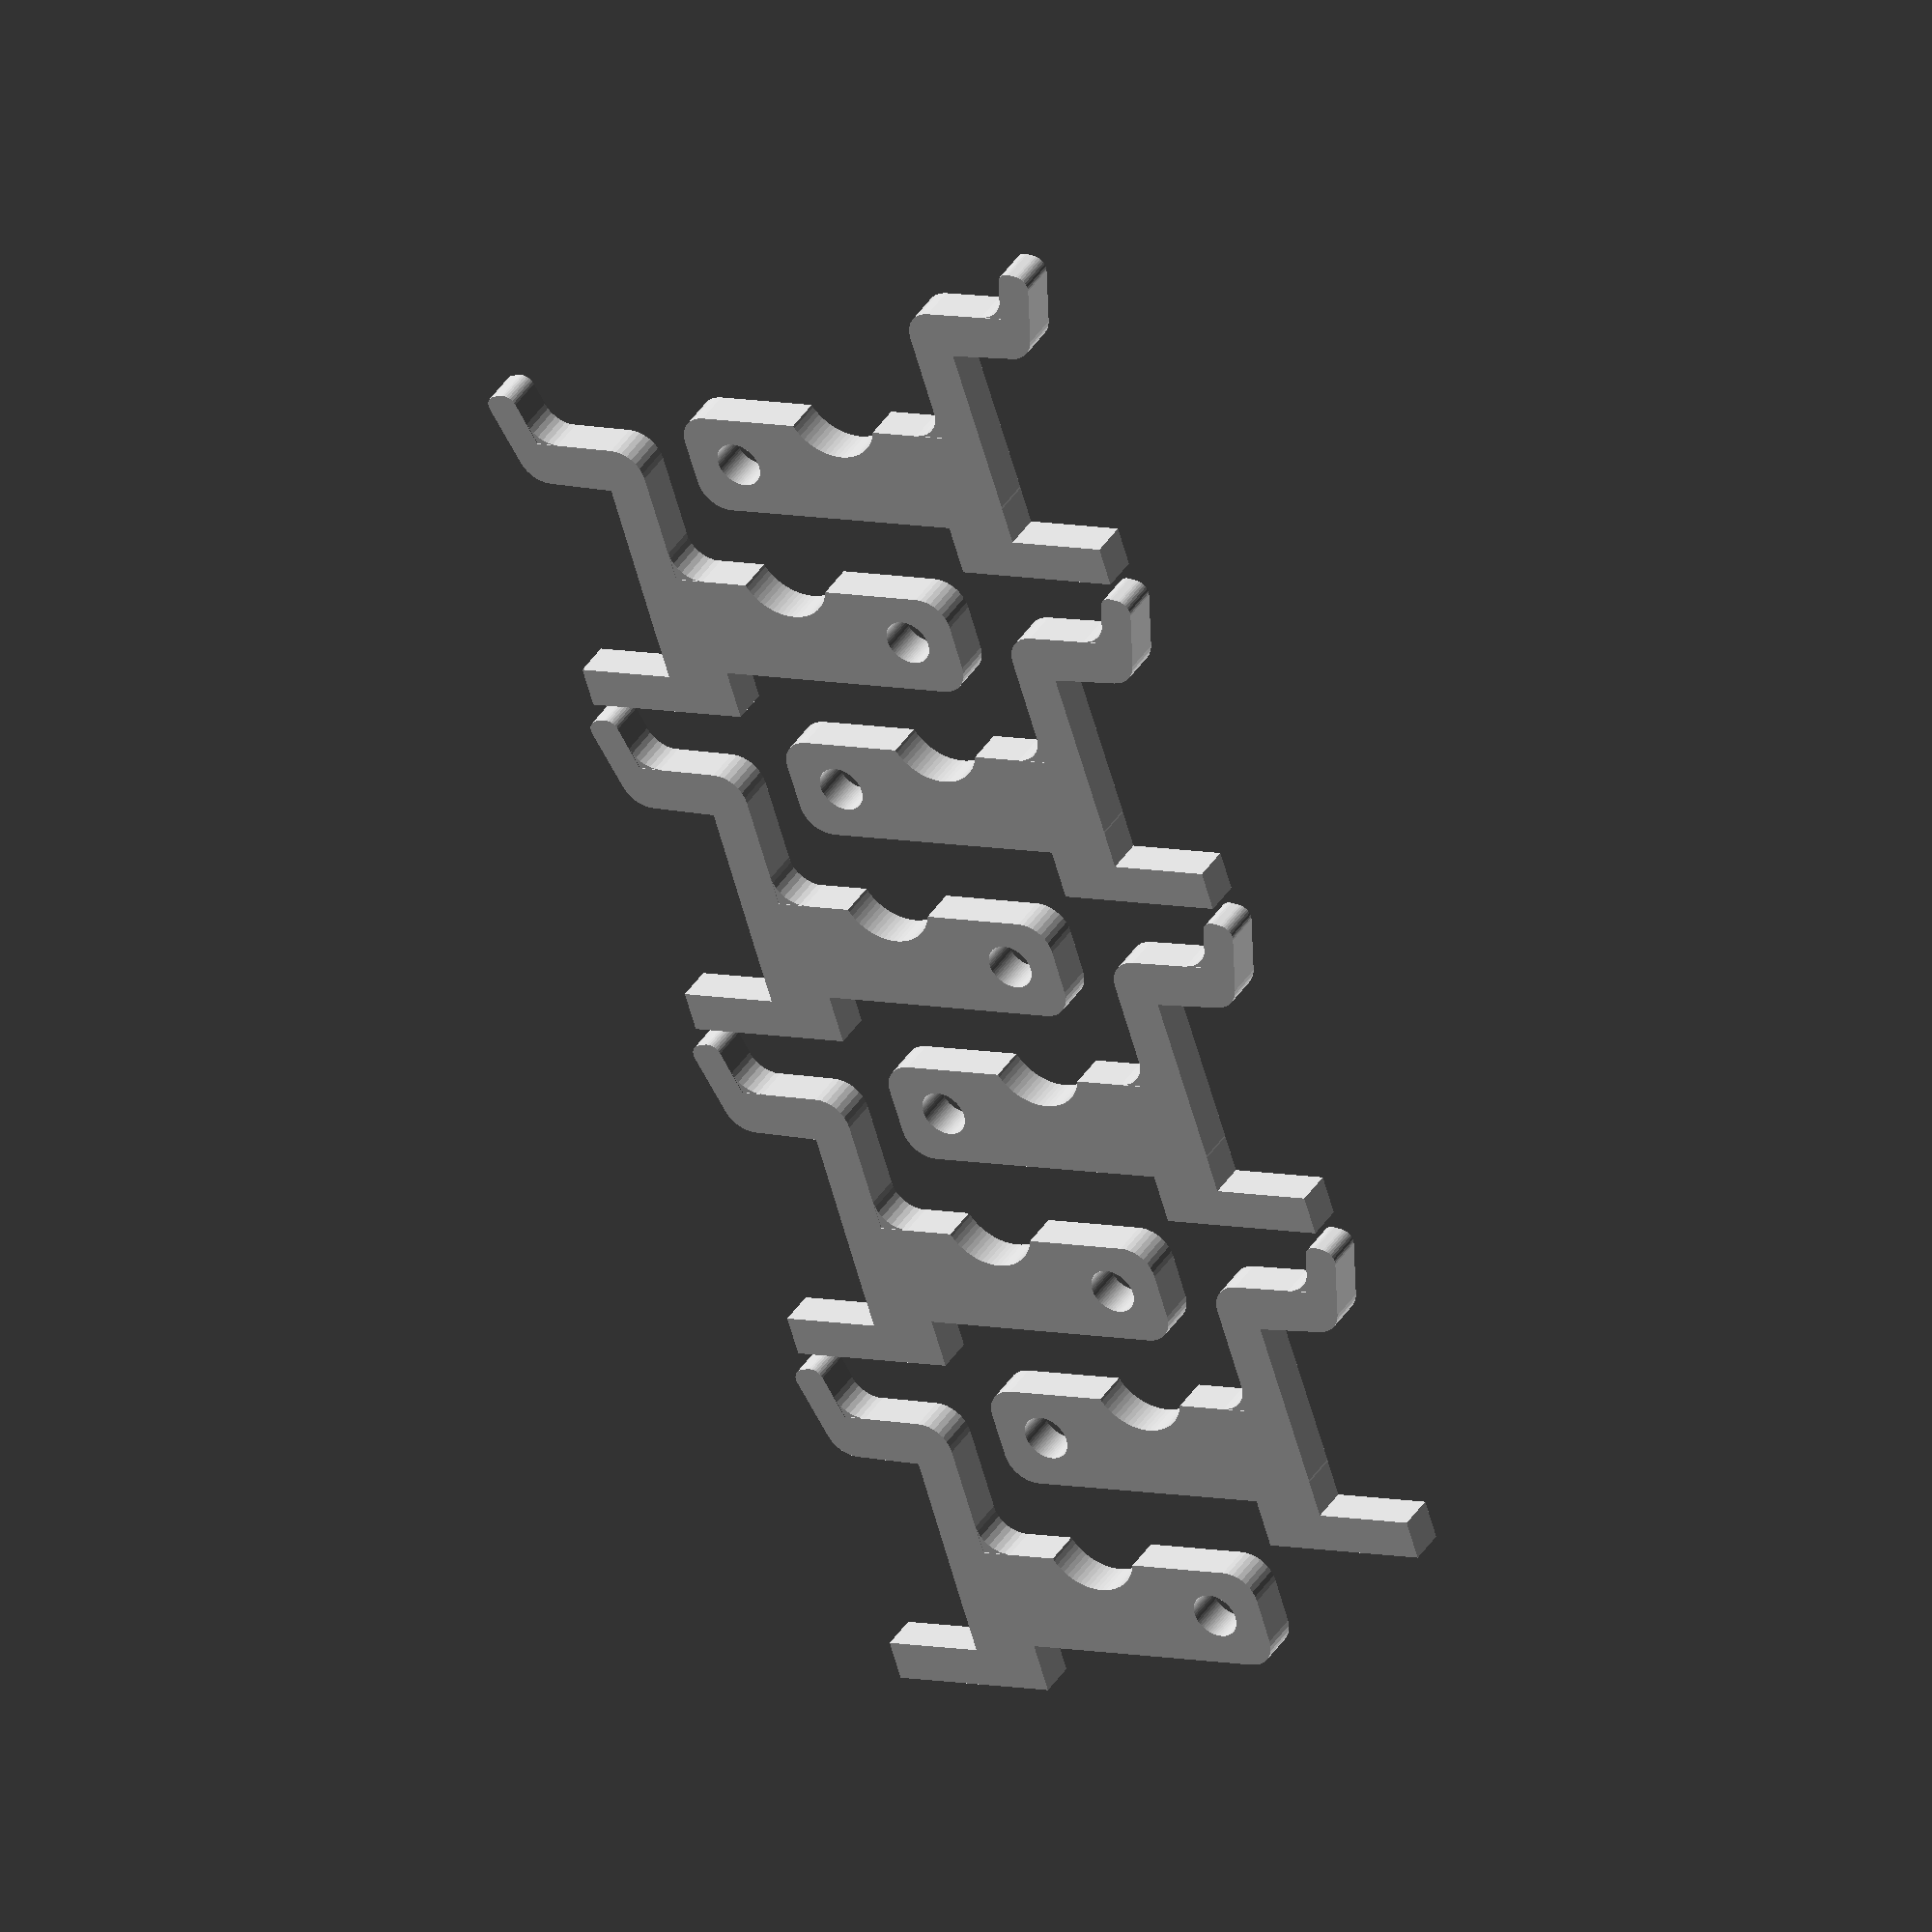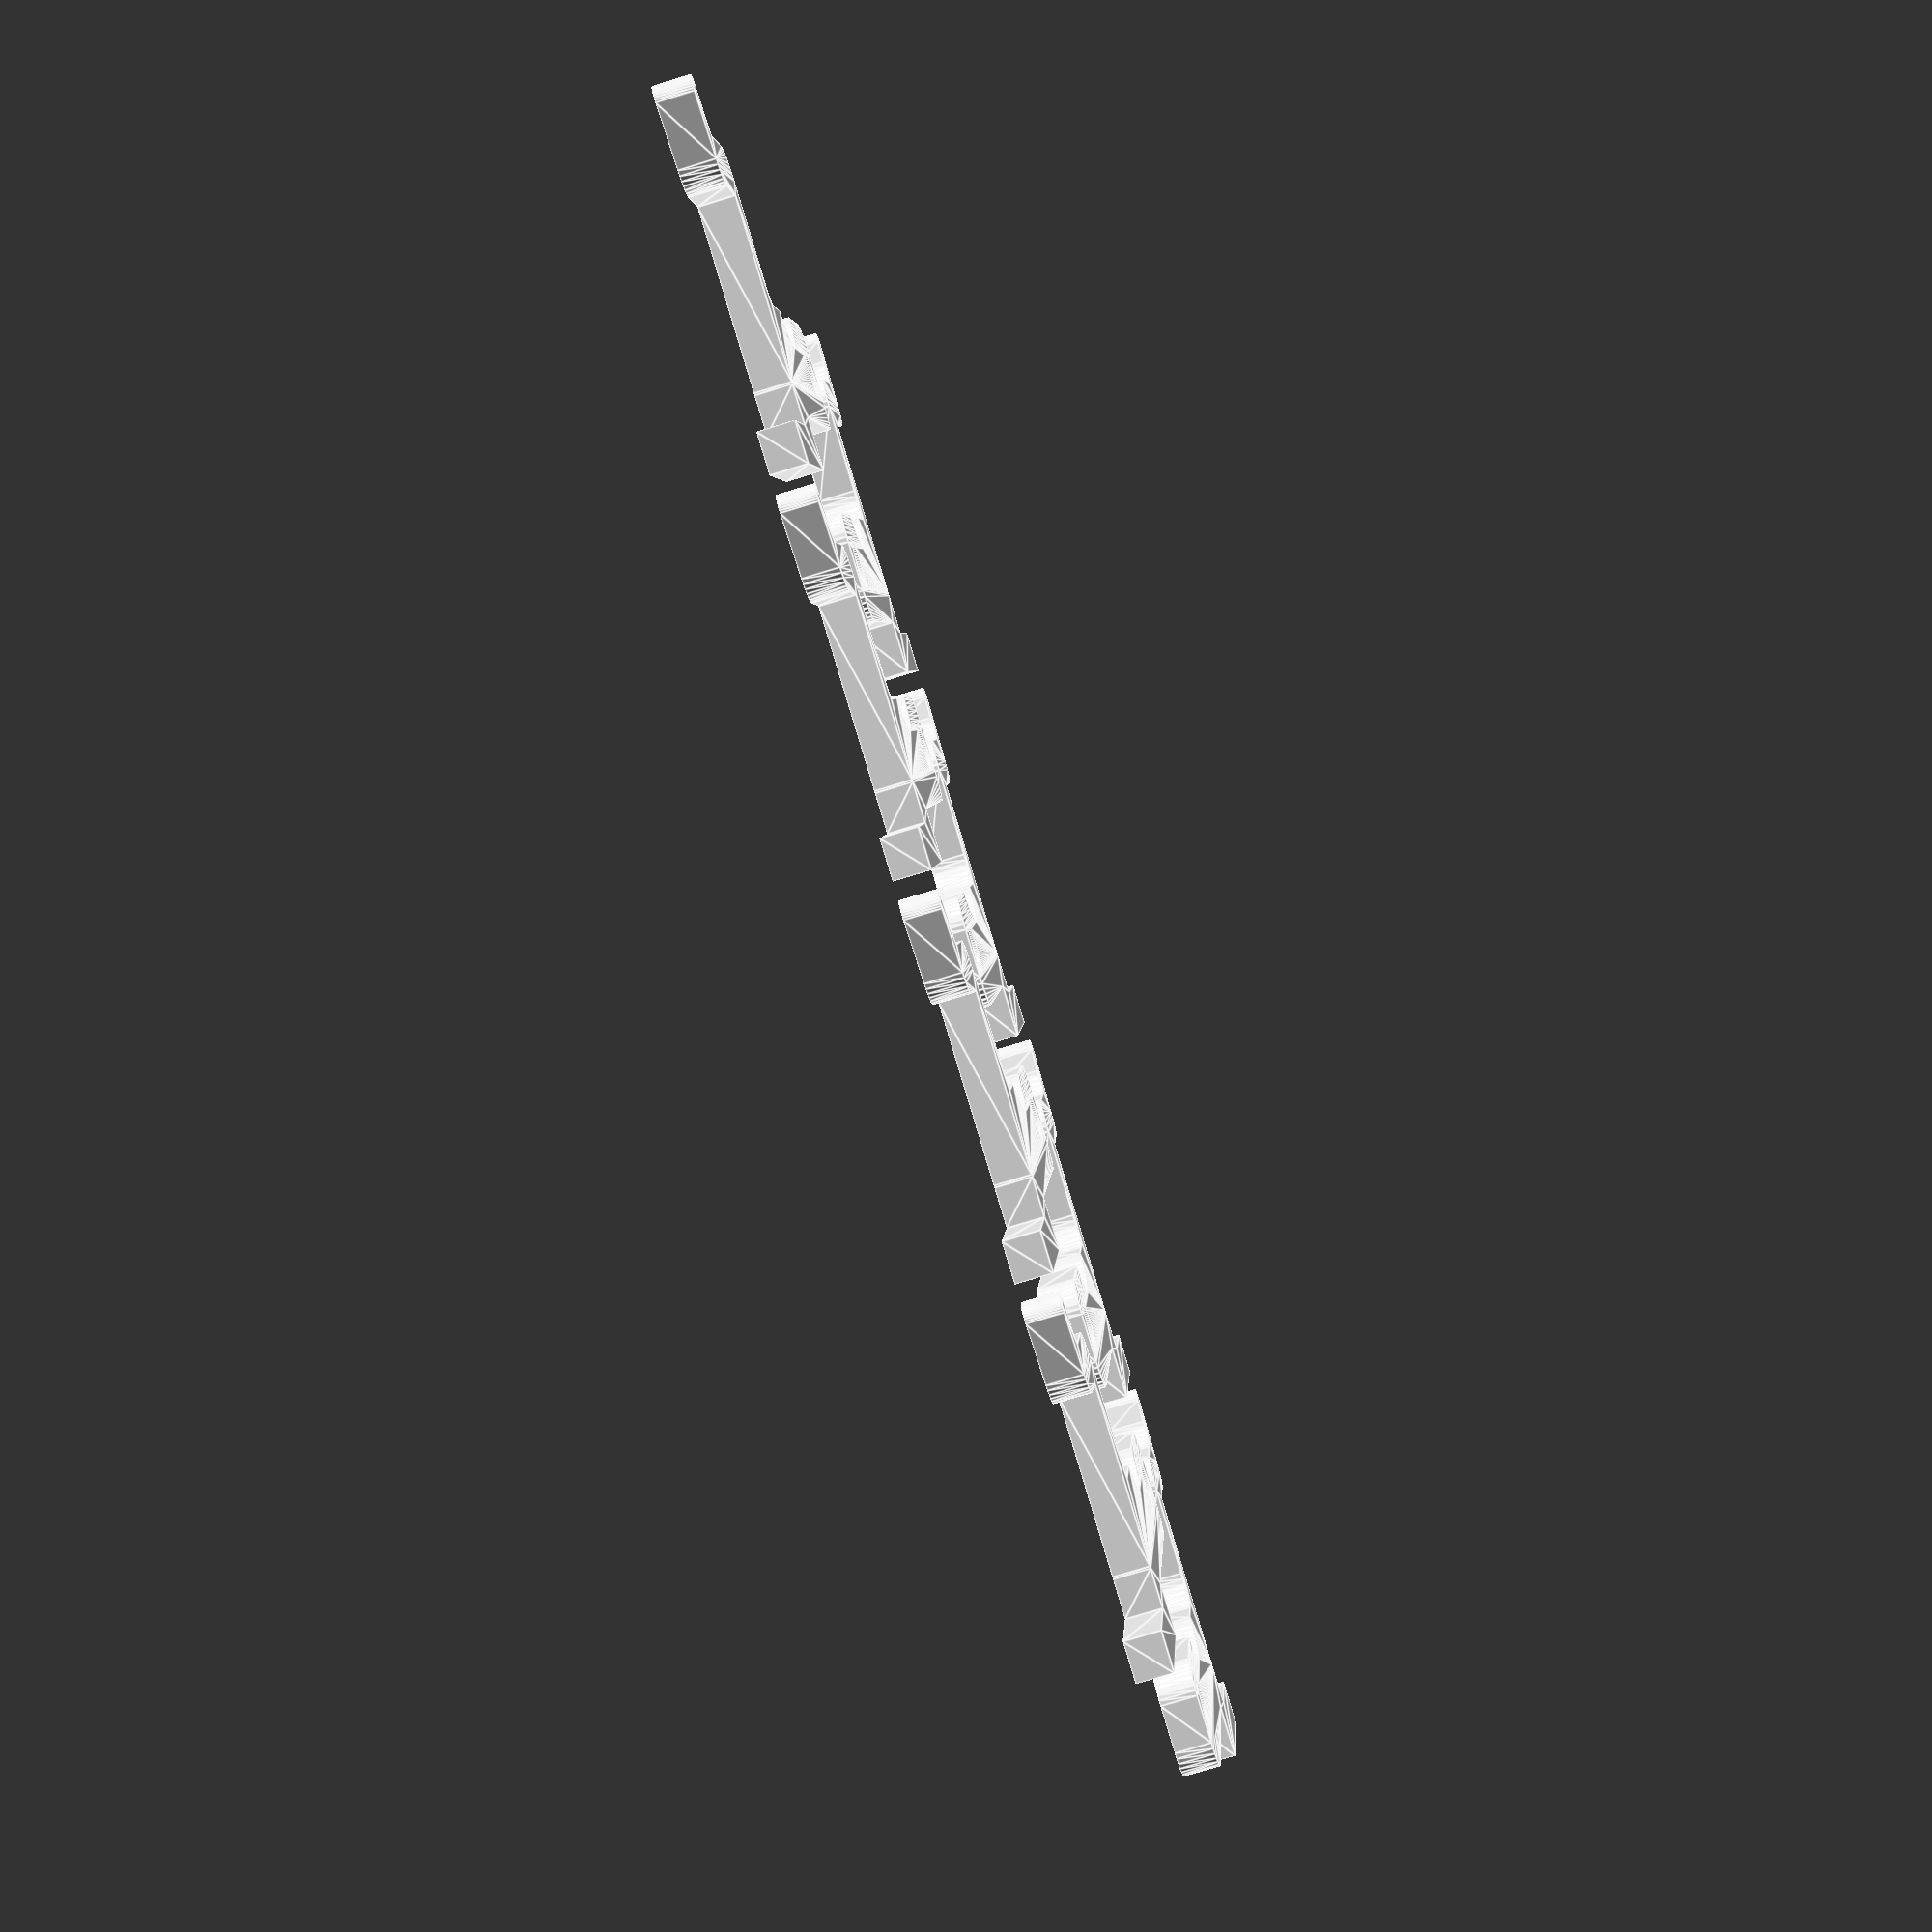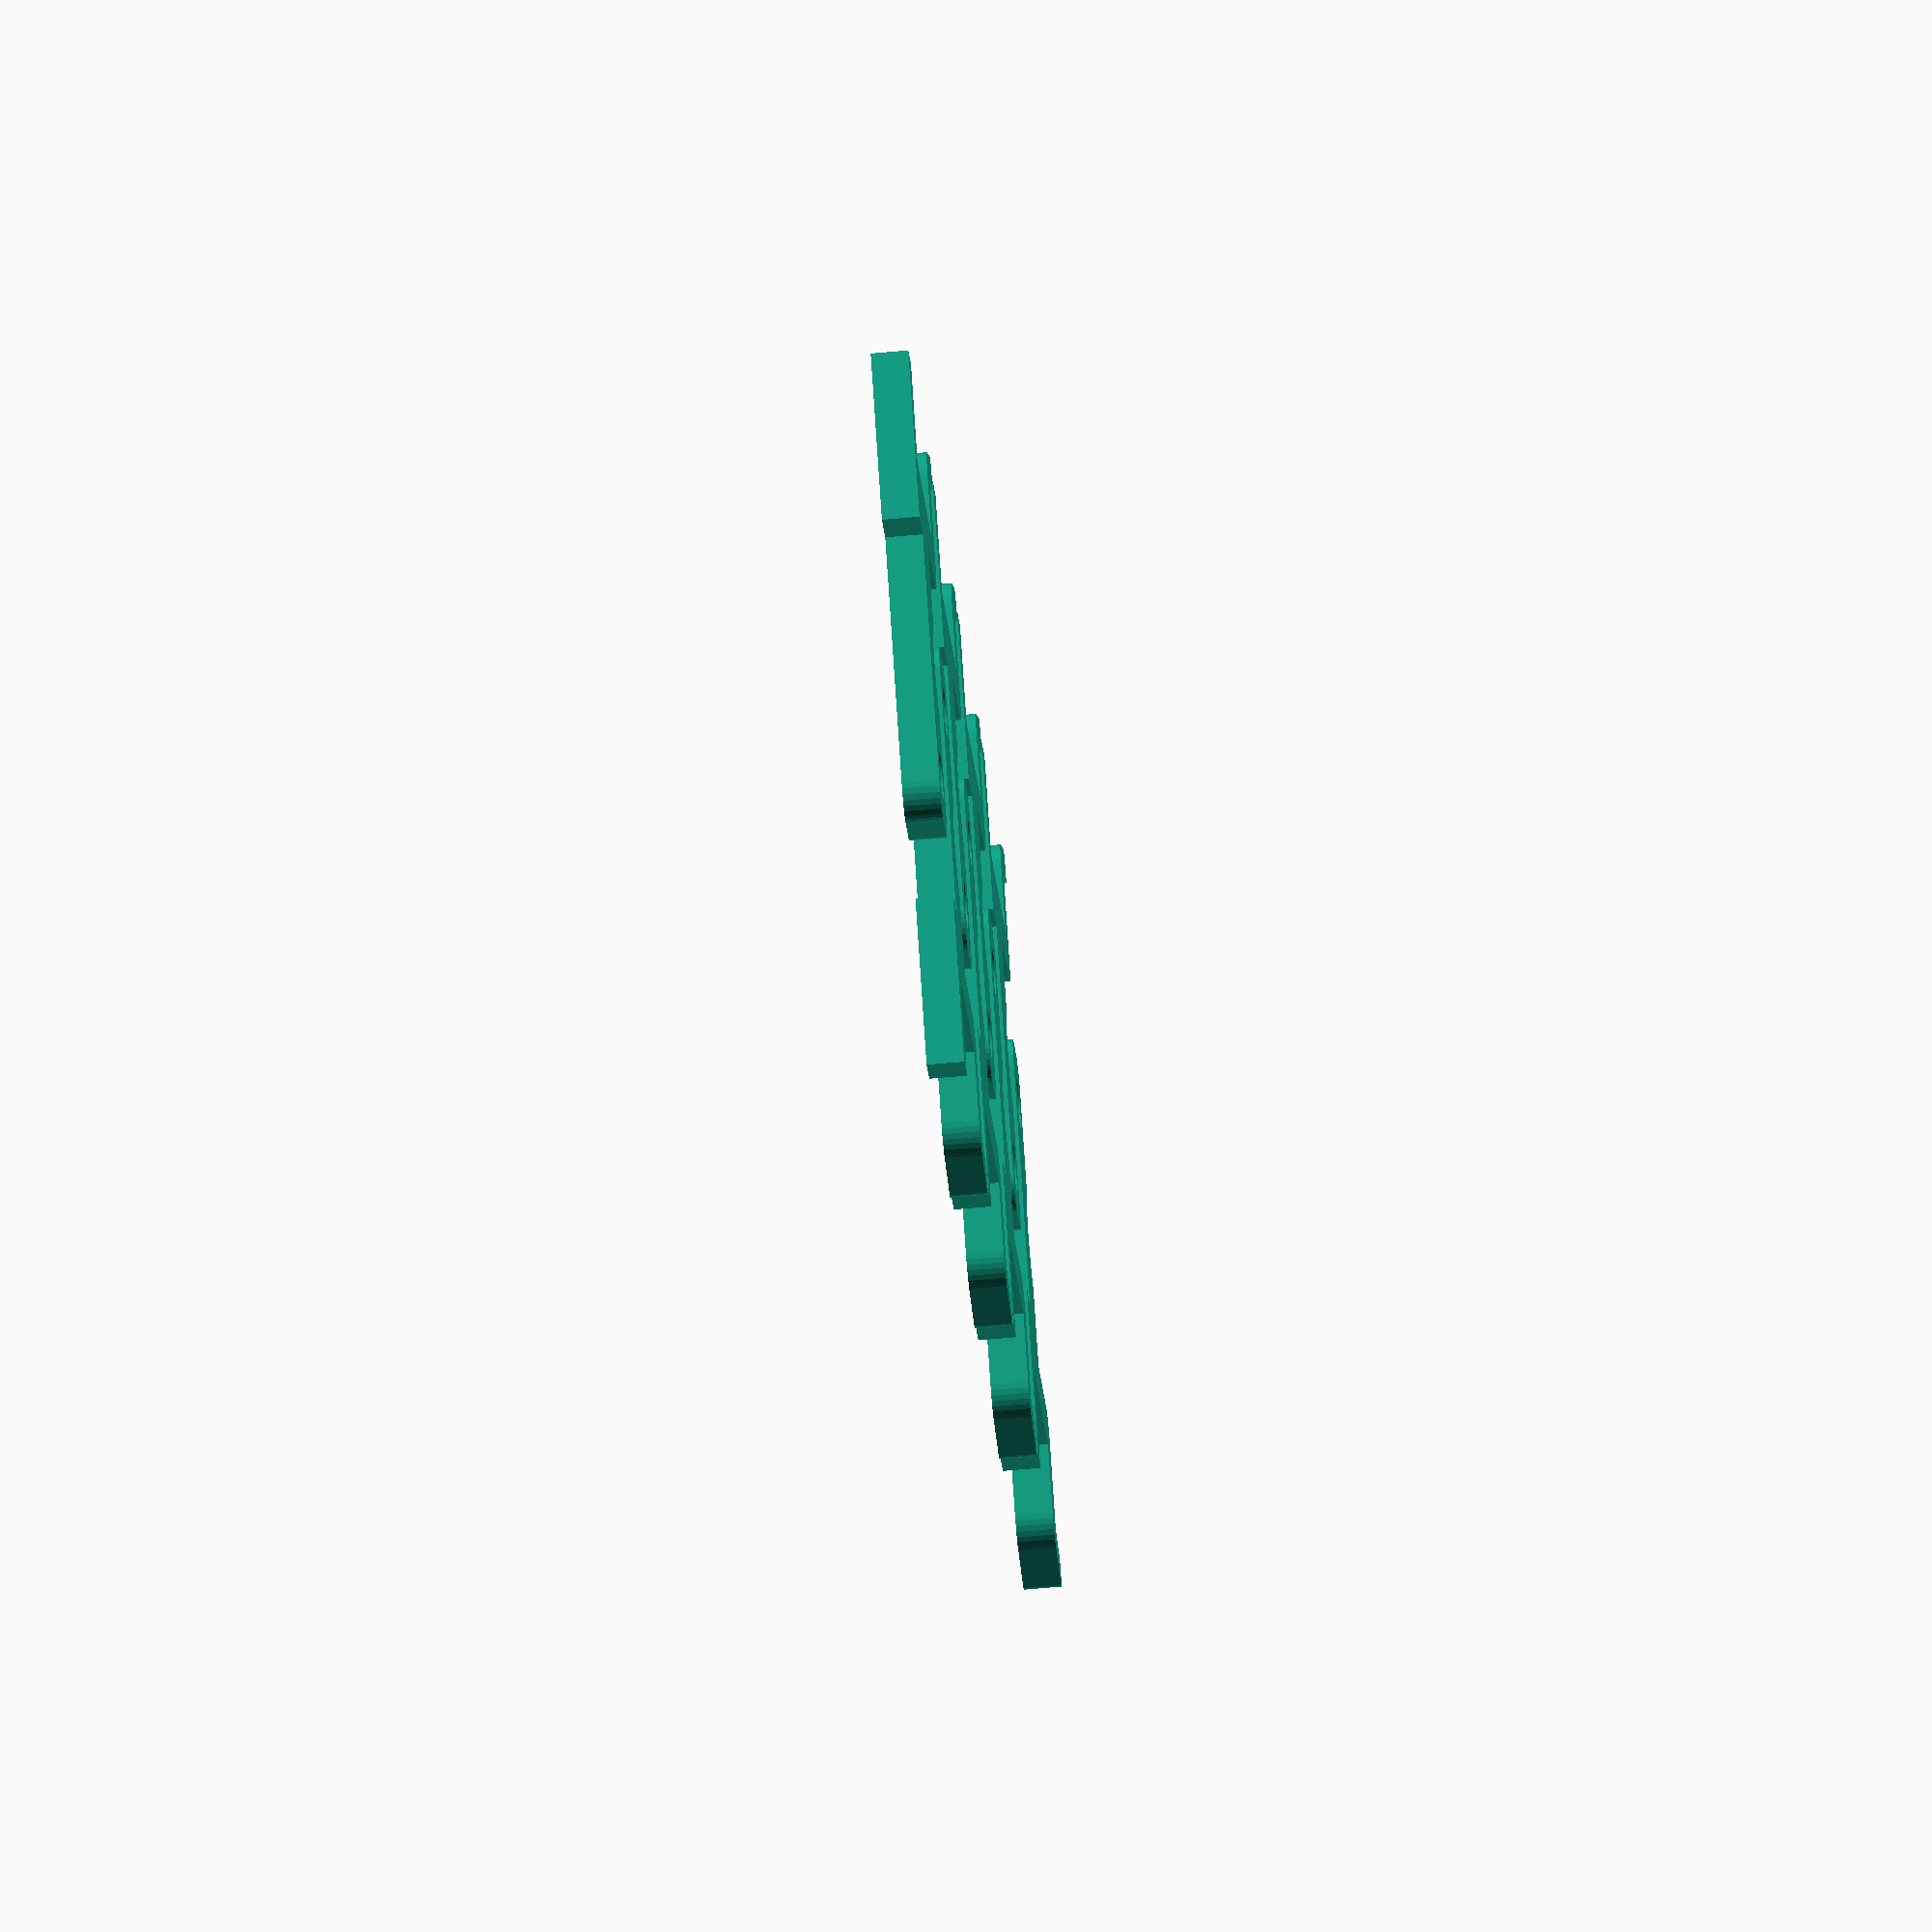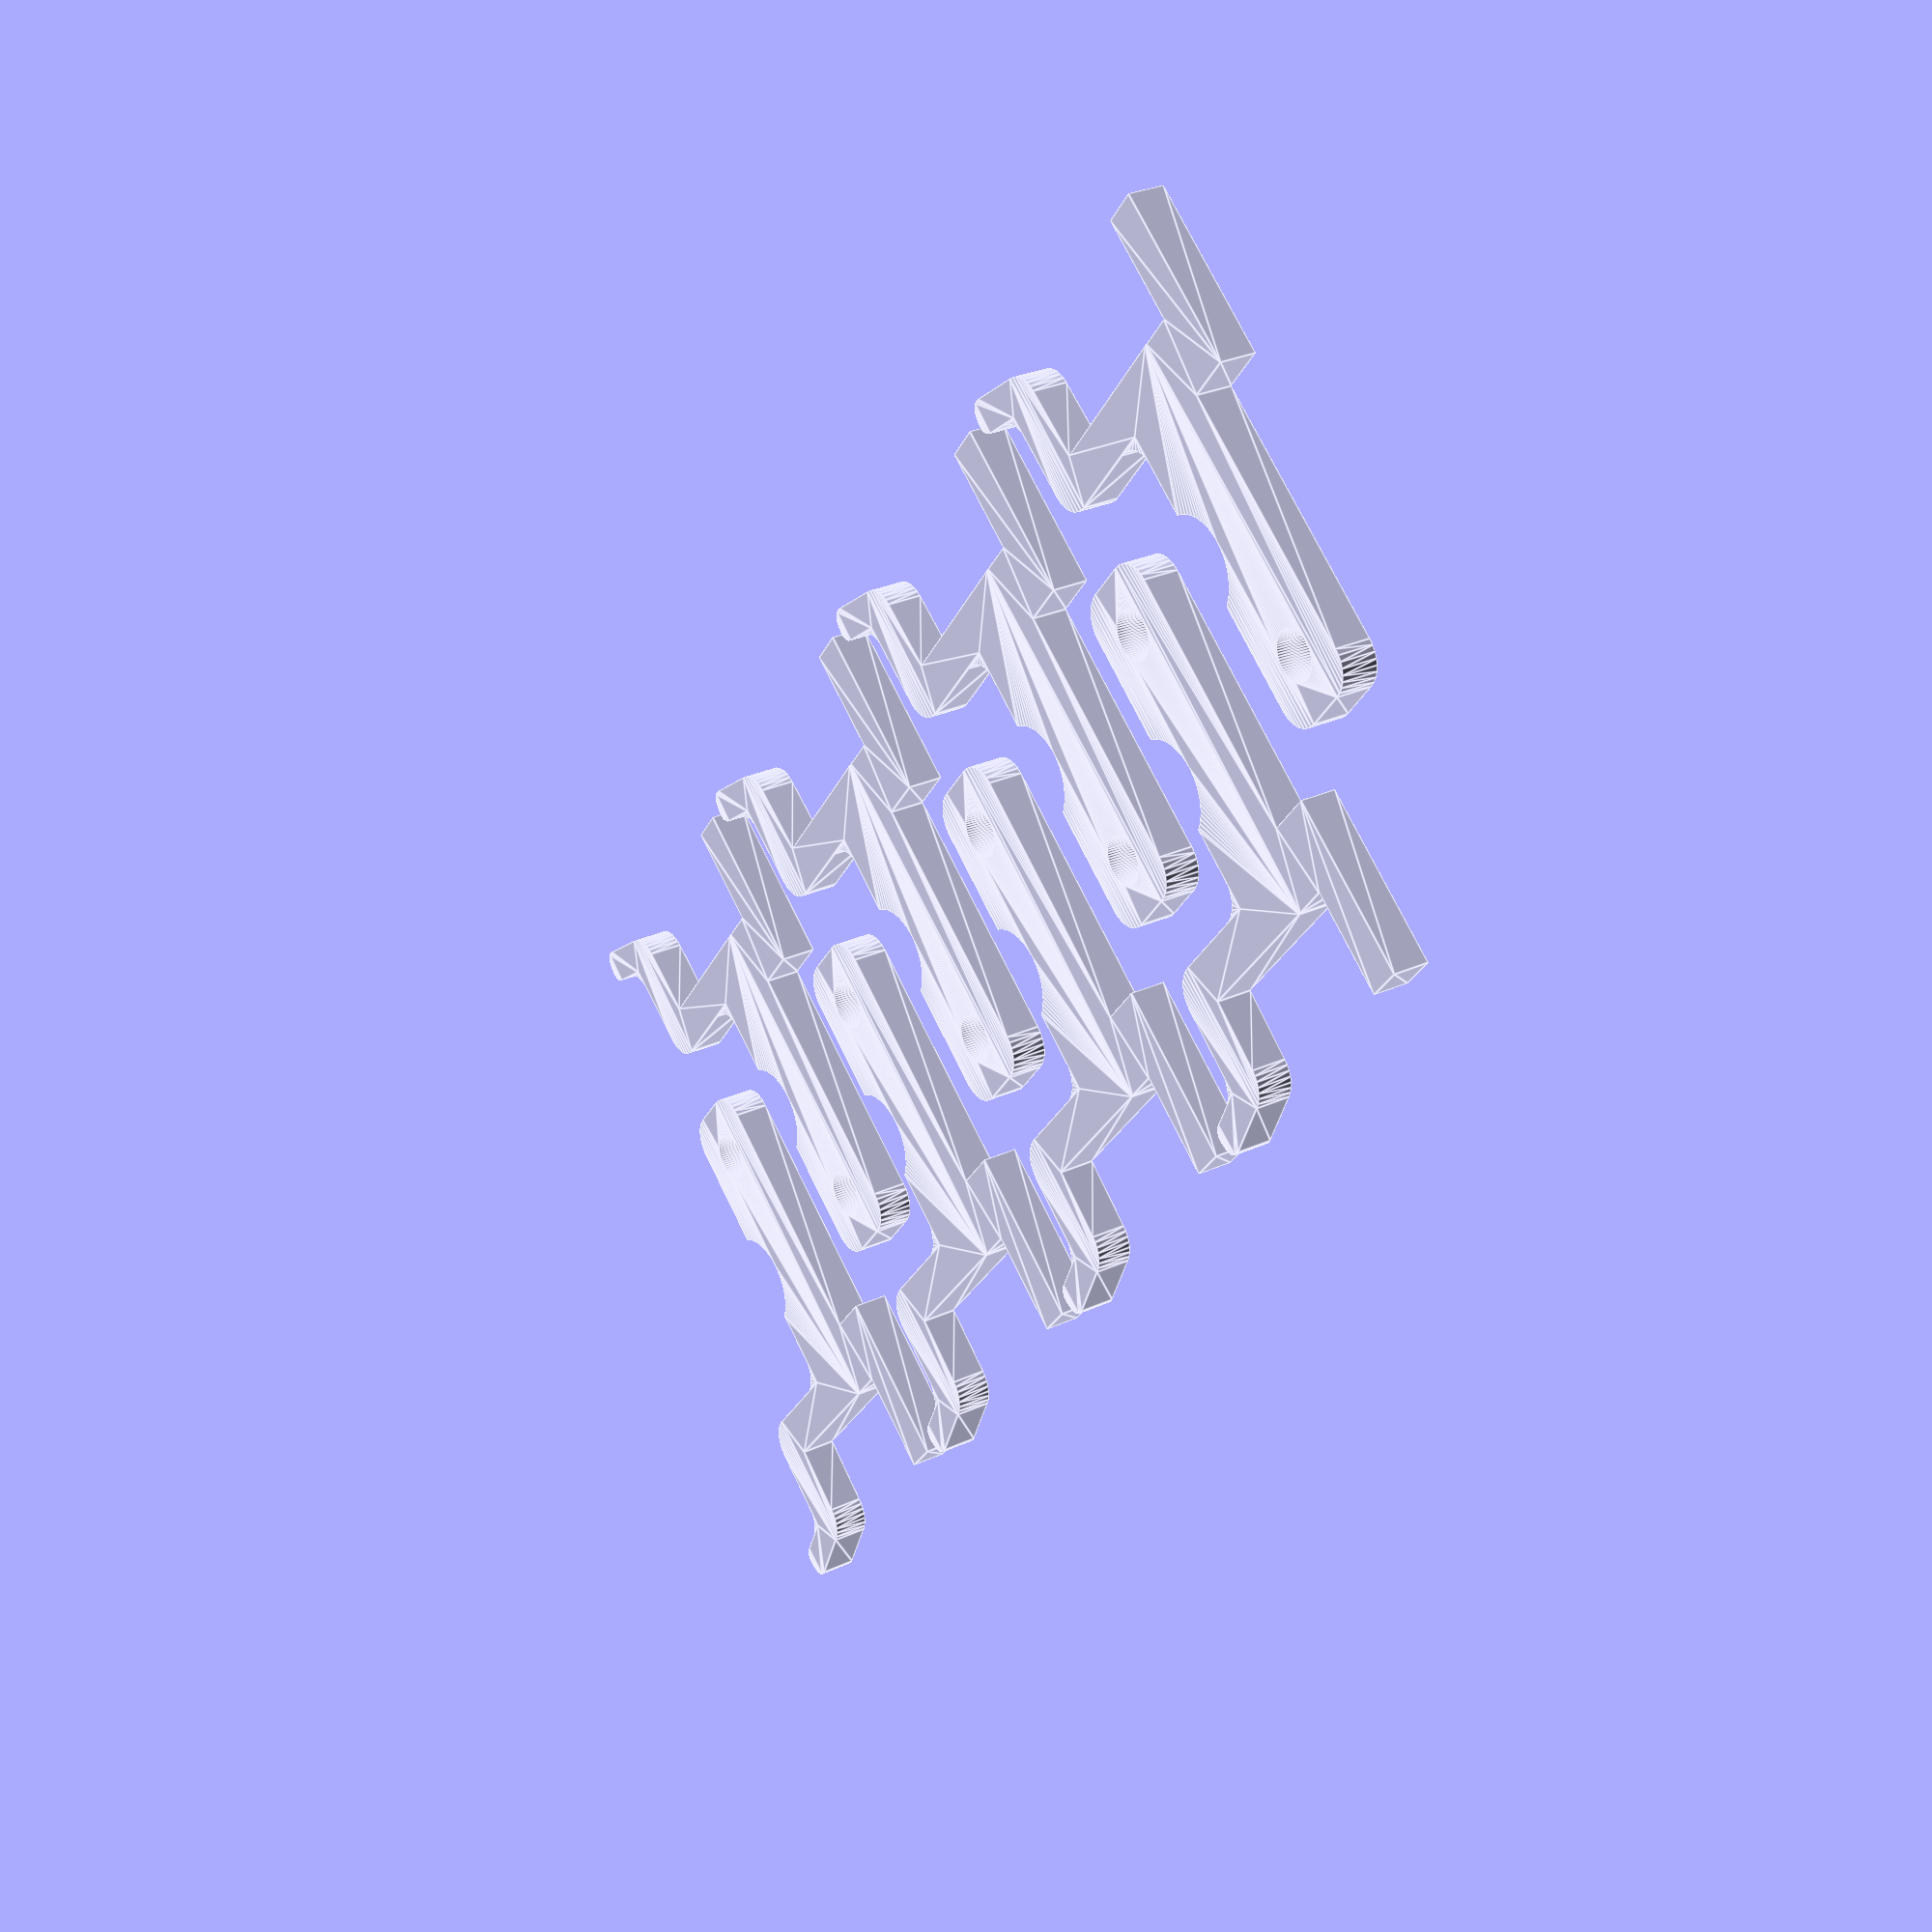
<openscad>
requiredLength = 24; // pegboard hole separation in mm
rows = 2; // rows
unitsPerRow = 4; // units


module object1(scale) {polyhedron(
 points=[[-1.0134401321411133,6.100781440734863,0.3499999940395355],[-1.0134401321411133,6.100781440734863,0],[-2.651973247528076,6.100781440734863,0],[-1.0134401321411133,6.100781440734863,0.3499999940395355],[-2.651973247528076,6.100781440734863,0],[-2.651973247528076,6.100781440734863,0.3499999940395355],[-2.651973247528076,5.710043907165527,0.3499999940395355],[-2.651973247528076,6.100781440734863,0.3499999940395355],[-2.651973247528076,6.100781440734863,0],[-2.651973247528076,5.710043907165527,0.3499999940395355],[-2.651973247528076,6.100781440734863,0],[-2.651973247528076,5.710043907165527,0],[-1.6853114366531372,5.710043907165527,-8.34465012644614e-8],[-1.6853114366531372,5.710043907165527,0.3499999940395355],[-2.651973247528076,5.710043907165527,0.3499999940395355],[-1.6853114366531372,5.710043907165527,-8.34465012644614e-8],[-2.651973247528076,5.710043907165527,0.3499999940395355],[-2.651973247528076,5.710043907165527,0],[-1.6853114366531372,5.336205005645752,0.3499999940395355],[-1.6853114366531372,5.710043907165527,0.3499999940395355],[-1.6853114366531372,5.336205005645752,0],[-1.6853114366531372,5.336205005645752,0],[-1.6853114366531372,5.710043907165527,0.3499999940395355],[-1.6853114366531372,5.710043907165527,-8.34465012644614e-8],[-1.0134401321411133,6.100781440734863,0.3499999940395355],[-1.0134401321411133,5.607712745666504,0.3499999940395355],[-1.0134401321411133,5.607712745666504,0],[-1.0134401321411133,6.100781440734863,0.3499999940395355],[-1.0134401321411133,5.607712745666504,0],[-1.0134401321411133,6.100781440734863,0],[-2.6047723293304443,2.63688063621521,1.0430812658057675e-8],[-2.6047723293304443,2.63688063621521,0.3499999940395355],[-2.6758759021759033,2.651440143585205,0.3499999940395355],[-2.6047723293304443,2.63688063621521,1.0430812658057675e-8],[-2.6758759021759033,2.651440143585205,0.3499999940395355],[-2.6758759021759033,2.651440143585205,1.0430812658057675e-8],[-2.350175619125366,3.1523807048797607,0.3499999940395355],[-2.405764102935791,2.9408013820648193,0.34461545944213867],[-2.350175619125366,3.1523807048797607,0.3446154296398163],[-2.350175619125366,3.1523807048797607,0.3499999940395355],[-2.4623680114746094,2.7253592014312744,0.3499999940395355],[-2.405764102935791,2.9408013820648193,0.34461545944213867],[-2.405764102935791,2.9408013820648193,0.34461545944213867],[-2.4623680114746094,2.7253592014312744,0.3499999940395355],[-2.40576434135437,2.9408011436462402,0.005384447984397411],[-2.40576434135437,2.9408011436462402,0.005384447984397411],[-2.4623680114746094,2.7253592014312744,0.3499999940395355],[-2.4623680114746094,2.7253594398498535,1.0430812658057675e-8],[-2.350175619125366,3.1523807048797607,0.005384416785091162],[-2.40576434135437,2.9408011436462402,0.005384447984397411],[-2.4623680114746094,2.7253594398498535,1.0430812658057675e-8],[-2.350175619125366,3.1523807048797607,0.005384416785091162],[-2.4623680114746094,2.7253594398498535,1.0430812658057675e-8],[-2.350175619125366,3.1523807048797607,1.0430812658057675e-8],[-1.6762944459915161,3.622530460357666,0.3499999940395355],[-1.6762944459915161,3.622530460357666,1.0430812658057675e-8],[-2.34224271774292,3.5987465381622314,1.0430812658057675e-8],[-1.6762944459915161,3.622530460357666,0.3499999940395355],[-2.34224271774292,3.5987465381622314,1.0430812658057675e-8],[-2.34224271774292,3.5987465381622314,0.3499999940395355],[-2.7690796852111816,2.8030688762664795,0.3499999940395355],[-2.6096911430358887,3.3868658542633057,0.3499999940395355],[-2.6096909046173096,3.3868658542633057,1.0430812658057675e-8],[-2.7690796852111816,2.8030688762664795,0.3499999940395355],[-2.6096909046173096,3.3868658542633057,1.0430812658057675e-8],[-2.7690796852111816,2.8030688762664795,1.0430812658057675e-8],[-2.772944688796997,2.7812750339508057,0.34999996423721313],[-2.7690796852111816,2.8030688762664795,0.3499999940395355],[-2.7690796852111816,2.8030688762664795,1.0430812658057675e-8],[-2.772944688796997,2.7812750339508057,0.34999996423721313],[-2.7690796852111816,2.8030688762664795,1.0430812658057675e-8],[-2.772944688796997,2.7812750339508057,0],[-2.6758759021759033,2.651440143585205,1.0430812658057675e-8],[-2.6758759021759033,2.651440143585205,0.3499999940395355],[-2.697066068649292,2.657832145690918,0.34999996423721313],[-2.6758759021759033,2.651440143585205,1.0430812658057675e-8],[-2.697066068649292,2.657832145690918,0.34999996423721313],[-2.697066068649292,2.657832145690918,0],[-2.772808790206909,2.7591426372528076,0.34999996423721313],[-2.772944688796997,2.7812750339508057,0.34999996423721313],[-2.772944688796997,2.7812750339508057,0],[-2.772808790206909,2.7591426372528076,0.34999996423721313],[-2.772944688796997,2.7812750339508057,0],[-2.772808790206909,2.7591426372528076,0],[-2.7686758041381836,2.737398862838745,0.34999996423721313],[-2.772808790206909,2.7591426372528076,0.34999996423721313],[-2.772808790206909,2.7591426372528076,0],[-2.7686758041381836,2.737398862838745,0.34999996423721313],[-2.772808790206909,2.7591426372528076,0],[-2.7686758041381836,2.737398862838745,0],[-2.760683298110962,2.7167599201202393,0.34999996423721313],[-2.7686758041381836,2.737398862838745,0.34999996423721313],[-2.7686758041381836,2.737398862838745,0],[-2.760683298110962,2.7167599201202393,0.34999996423721313],[-2.7686758041381836,2.737398862838745,0],[-2.760683298110962,2.7167599201202393,0],[-2.7490925788879395,2.697904109954834,0.34999996423721313],[-2.760683298110962,2.7167599201202393,0.34999996423721313],[-2.760683298110962,2.7167599201202393,0],[-2.7490925788879395,2.697904109954834,0.34999996423721313],[-2.760683298110962,2.7167599201202393,0],[-2.7490925788879395,2.697904109954834,0],[-2.7342867851257324,2.681453227996826,0.34999996423721313],[-2.7490925788879395,2.697904109954834,0.34999996423721313],[-2.7490925788879395,2.697904109954834,0],[-2.7342867851257324,2.681453227996826,0.34999996423721313],[-2.7490925788879395,2.697904109954834,0],[-2.7342867851257324,2.681453227996826,0],[-2.716752290725708,2.66794753074646,0],[-2.716752290725708,2.66794753074646,0.34999996423721313],[-2.7342867851257324,2.681453227996826,0.34999996423721313],[-2.716752290725708,2.66794753074646,0],[-2.7342867851257324,2.681453227996826,0.34999996423721313],[-2.7342867851257324,2.681453227996826,0],[-2.697066068649292,2.657832145690918,0],[-2.697066068649292,2.657832145690918,0.34999996423721313],[-2.716752290725708,2.66794753074646,0.34999996423721313],[-2.697066068649292,2.657832145690918,0],[-2.716752290725708,2.66794753074646,0.34999996423721313],[-2.716752290725708,2.66794753074646,0],[-2.5818355083465576,2.634420156478882,0],[-2.5818355083465576,2.634420156478882,0.34999993443489075],[-2.6047723293304443,2.63688063621521,0.3499999940395355],[-2.5818355083465576,2.634420156478882,0],[-2.6047723293304443,2.63688063621521,0.3499999940395355],[-2.6047723293304443,2.63688063621521,1.0430812658057675e-8],[-2.4623680114746094,2.7253592014312744,0.3499999940395355],[-2.4703221321105957,2.7037057876586914,0.34999993443489075],[-2.4703221321105957,2.7037057876586914,1.0430812658057675e-8],[-2.4623680114746094,2.7253592014312744,0.3499999940395355],[-2.4703221321105957,2.7037057876586914,1.0430812658057675e-8],[-2.4623680114746094,2.7253594398498535,1.0430812658057675e-8],[-2.558844804763794,2.636321544647217,0],[-2.558844804763794,2.636321544647217,0.34999993443489075],[-2.5818355083465576,2.634420156478882,0.34999993443489075],[-2.558844804763794,2.636321544647217,0],[-2.5818355083465576,2.634420156478882,0.34999993443489075],[-2.5818355083465576,2.634420156478882,0],[-2.5366227626800537,2.642516851425171,0],[-2.5366227626800537,2.642516851425171,0.34999993443489075],[-2.558844804763794,2.636321544647217,0.34999993443489075],[-2.5366227626800537,2.642516851425171,0],[-2.558844804763794,2.636321544647217,0.34999993443489075],[-2.558844804763794,2.636321544647217,0],[-2.5159645080566406,2.652784585952759,1.0430812658057675e-8],[-2.5159645080566406,2.652784585952759,0.34999993443489075],[-2.5366227626800537,2.642516851425171,0.34999993443489075],[-2.5159645080566406,2.652784585952759,1.0430812658057675e-8],[-2.5366227626800537,2.642516851425171,0.34999993443489075],[-2.5366227626800537,2.642516851425171,0],[-2.4976084232330322,2.666757345199585,1.0430812658057675e-8],[-2.4976084232330322,2.666757345199585,0.34999993443489075],[-2.5159645080566406,2.652784585952759,0.34999993443489075],[-2.4976084232330322,2.666757345199585,1.0430812658057675e-8],[-2.5159645080566406,2.652784585952759,0.34999993443489075],[-2.5159645080566406,2.652784585952759,1.0430812658057675e-8],[-2.482210636138916,2.6839358806610107,0.34999993443489075],[-2.4976084232330322,2.666757345199585,0.34999993443489075],[-2.4976084232330322,2.666757345199585,1.0430812658057675e-8],[-2.482210636138916,2.6839358806610107,0.34999993443489075],[-2.4976084232330322,2.666757345199585,1.0430812658057675e-8],[-2.482210636138916,2.6839358806610107,1.0430812658057675e-8],[-2.4703221321105957,2.7037057876586914,0.34999993443489075],[-2.482210636138916,2.6839358806610107,0.34999993443489075],[-2.482210636138916,2.6839358806610107,1.0430812658057675e-8],[-2.4703221321105957,2.7037057876586914,0.34999993443489075],[-2.482210636138916,2.6839358806610107,1.0430812658057675e-8],[-2.4703221321105957,2.7037057876586914,1.0430812658057675e-8],[-1.5370368957519531,3.163996934890747,1.0430812658057675e-8],[-1.537036657333374,3.163996934890747,0.3499999940395355],[-2.131437063217163,3.155505418777466,0.005384447984397411],[-2.131437063217163,3.155505418777466,0.005384447984397411],[-1.537036657333374,3.163996934890747,0.3499999940395355],[-2.1314375400543213,3.155505418777466,0.34461545944213867],[-2.1314375400543213,3.155505418777466,0.34461545944213867],[-1.537036657333374,3.163996934890747,0.3499999940395355],[-2.350175619125366,3.1523807048797607,0.3499999940395355],[-2.1314375400543213,3.155505418777466,0.34461545944213867],[-2.350175619125366,3.1523807048797607,0.3499999940395355],[-2.350175619125366,3.1523807048797607,0.3446154296398163],[-1.5370368957519531,3.163996934890747,1.0430812658057675e-8],[-2.131437063217163,3.155505418777466,0.005384447984397411],[-2.350175619125366,3.1523807048797607,0.005384416785091162],[-1.5370368957519531,3.163996934890747,1.0430812658057675e-8],[-2.350175619125366,3.1523807048797607,0.005384416785091162],[-2.350175619125366,3.1523807048797607,1.0430812658057675e-8],[-2.1844980716705322,3.1497867107391357,0.005384447984397411],[-2.1844980716705322,3.1497867107391357,0.34461545944213867],[-2.2355926036834717,3.134376049041748,0.34461545944213867],[-2.1844980716705322,3.1497867107391357,0.005384447984397411],[-2.2355926036834717,3.134376049041748,0.34461545944213867],[-2.2355926036834717,3.134376049041748,0.005384447984397411],[-2.2355926036834717,3.134376049041748,0.005384447984397411],[-2.2355926036834717,3.134376049041748,0.34461545944213867],[-2.282966375350952,3.109802484512329,0.34461545944213867],[-2.2355926036834717,3.134376049041748,0.005384447984397411],[-2.282966375350952,3.109802484512329,0.34461545944213867],[-2.282966375350952,3.109802484512329,0.005384447984397411],[-2.282966375350952,3.109802484512329,0.005384447984397411],[-2.282966375350952,3.109802484512329,0.34461545944213867],[-2.3249928951263428,3.0769102573394775,0.34461545944213867],[-2.282966375350952,3.109802484512329,0.005384447984397411],[-2.3249928951263428,3.0769102573394775,0.34461545944213867],[-2.3249928951263428,3.0769102573394775,0.005384447984397411],[-2.3249928951263428,3.0769102573394775,0.34461545944213867],[-2.3602287769317627,3.03682804107666,0.34461545944213867],[-2.3602287769317627,3.03682804107666,0.005384447984397411],[-2.3249928951263428,3.0769102573394775,0.34461545944213867],[-2.3602287769317627,3.03682804107666,0.005384447984397411],[-2.3249928951263428,3.0769102573394775,0.005384447984397411],[-2.3602287769317627,3.03682804107666,0.34461545944213867],[-2.3874645233154297,2.9909331798553467,0.34461545944213867],[-2.3874645233154297,2.9909331798553467,0.005384447984397411],[-2.3602287769317627,3.03682804107666,0.34461545944213867],[-2.3874645233154297,2.9909331798553467,0.005384447984397411],[-2.3602287769317627,3.03682804107666,0.005384447984397411],[-2.1314375400543213,3.155505418777466,0.34461545944213867],[-2.350175619125366,3.1523807048797607,0.3446154296398163],[-2.1844980716705322,3.1497867107391357,0.34461545944213867],[-2.1844980716705322,3.1497867107391357,0.34461545944213867],[-2.350175619125366,3.1523807048797607,0.3446154296398163],[-2.2355926036834717,3.134376049041748,0.34461545944213867],[-2.2355926036834717,3.134376049041748,0.34461545944213867],[-2.350175619125366,3.1523807048797607,0.3446154296398163],[-2.282966375350952,3.109802484512329,0.34461545944213867],[-2.282966375350952,3.109802484512329,0.34461545944213867],[-2.350175619125366,3.1523807048797607,0.3446154296398163],[-2.3249928951263428,3.0769102573394775,0.34461545944213867],[-2.3249928951263428,3.0769102573394775,0.34461545944213867],[-2.350175619125366,3.1523807048797607,0.3446154296398163],[-2.3602287769317627,3.03682804107666,0.34461545944213867],[-2.3602287769317627,3.03682804107666,0.34461545944213867],[-2.350175619125366,3.1523807048797607,0.3446154296398163],[-2.3874645233154297,2.9909331798553467,0.34461545944213867],[-2.3874645233154297,2.9909331798553467,0.34461545944213867],[-2.350175619125366,3.1523807048797607,0.3446154296398163],[-2.405764102935791,2.9408013820648193,0.34461545944213867],[-2.350175619125366,3.1523807048797607,0.005384416785091162],[-2.131437063217163,3.155505418777466,0.005384447984397411],[-2.1844980716705322,3.1497867107391357,0.005384447984397411],[-2.350175619125366,3.1523807048797607,0.005384416785091162],[-2.1844980716705322,3.1497867107391357,0.005384447984397411],[-2.2355926036834717,3.134376049041748,0.005384447984397411],[-2.350175619125366,3.1523807048797607,0.005384416785091162],[-2.2355926036834717,3.134376049041748,0.005384447984397411],[-2.282966375350952,3.109802484512329,0.005384447984397411],[-2.350175619125366,3.1523807048797607,0.005384416785091162],[-2.282966375350952,3.109802484512329,0.005384447984397411],[-2.3249928951263428,3.0769102573394775,0.005384447984397411],[-2.350175619125366,3.1523807048797607,0.005384416785091162],[-2.3249928951263428,3.0769102573394775,0.005384447984397411],[-2.3602287769317627,3.03682804107666,0.005384447984397411],[-2.350175619125366,3.1523807048797607,0.005384416785091162],[-2.3602287769317627,3.03682804107666,0.005384447984397411],[-2.3874645233154297,2.9909331798553467,0.005384447984397411],[-2.350175619125366,3.1523807048797607,0.005384416785091162],[-2.3874645233154297,2.9909331798553467,0.005384447984397411],[-2.40576434135437,2.9408011436462402,0.005384447984397411],[-2.3874645233154297,2.9909331798553467,0.34461545944213867],[-2.405764102935791,2.9408013820648193,0.34461545944213867],[-2.40576434135437,2.9408011436462402,0.005384447984397411],[-2.3874645233154297,2.9909331798553467,0.34461545944213867],[-2.40576434135437,2.9408011436462402,0.005384447984397411],[-2.3874645233154297,2.9909331798553467,0.005384447984397411],[-2.131437063217163,3.155505418777466,0.005384447984397411],[-2.1314375400543213,3.155505418777466,0.34461545944213867],[-2.1844980716705322,3.1497867107391357,0.34461545944213867],[-2.131437063217163,3.155505418777466,0.005384447984397411],[-2.1844980716705322,3.1497867107391357,0.34461545944213867],[-2.1844980716705322,3.1497867107391357,0.005384447984397411],[-1.2538113594055176,4.580933094024658,0.3499999940395355],[-1.2532906532287598,3.451958656311035,0.3499999940395355],[-1.2538113594055176,4.580933094024658,0.34461548924446106],[-1.2538113594055176,4.580933094024658,0.34461548924446106],[-1.2532906532287598,3.451958656311035,0.3499999940395355],[-1.2536786794662476,4.29313325881958,0.34461545944213867],[-1.2536786794662476,4.29313325881958,0.34461545944213867],[-1.2532906532287598,3.451958656311035,0.3499999940395355],[-1.2536786794662476,4.29313325881958,0.005384447984397411],[-1.2536786794662476,4.29313325881958,0.005384447984397411],[-1.2532906532287598,3.451958656311035,0.3499999940395355],[-1.2532906532287598,3.451958656311035,1.0430812658057675e-8],[-1.2538113594055176,4.580933094024658,0.005384416785091162],[-1.2536786794662476,4.29313325881958,0.005384447984397411],[-1.2532906532287598,3.451958656311035,1.0430812658057675e-8],[-1.2538113594055176,4.580933094024658,0.005384416785091162],[-1.2532906532287598,3.451958656311035,1.0430812658057675e-8],[-1.2538113594055176,4.580933094024658,1.0430812658057675e-8],[-1.4814594984054565,3.1702489852905273,1.0430812658057675e-8],[-1.4814594984054565,3.1702489852905273,0.3499999940395355],[-1.537036657333374,3.163996934890747,0.3499999940395355],[-1.4814594984054565,3.1702489852905273,1.0430812658057675e-8],[-1.537036657333374,3.163996934890747,0.3499999940395355],[-1.5370368957519531,3.163996934890747,1.0430812658057675e-8],[-1.4281386137008667,3.1871249675750732,1.0430812658057675e-8],[-1.4281386137008667,3.1871249675750732,0.3499999940395355],[-1.4814594984054565,3.1702489852905273,0.3499999940395355],[-1.4281386137008667,3.1871249675750732,1.0430812658057675e-8],[-1.4814594984054565,3.1702489852905273,0.3499999940395355],[-1.4814594984054565,3.1702489852905273,1.0430812658057675e-8],[-1.2532906532287598,3.451958656311035,0.3499999940395355],[-1.2587225437164307,3.3962950706481934,0.3499999940395355],[-1.2587225437164307,3.3962950706481934,1.0430812658057675e-8],[-1.2532906532287598,3.451958656311035,0.3499999940395355],[-1.2587225437164307,3.3962950706481934,1.0430812658057675e-8],[-1.2532906532287598,3.451958656311035,1.0430812658057675e-8],[-1.379084825515747,3.2139883041381836,1.0430812658057675e-8],[-1.379084825515747,3.2139883041381836,0.3499999940395355],[-1.4281386137008667,3.1871249675750732,0.3499999940395355],[-1.379084825515747,3.2139883041381836,1.0430812658057675e-8],[-1.4281386137008667,3.1871249675750732,0.3499999940395355],[-1.4281386137008667,3.1871249675750732,1.0430812658057675e-8],[-1.3361480236053467,3.2498257160186768,1.0430812658057675e-8],[-1.3361480236053467,3.2498257160186768,0.3499999940395355],[-1.379084825515747,3.2139883041381836,0.3499999940395355],[-1.3361480236053467,3.2498257160186768,1.0430812658057675e-8],[-1.379084825515747,3.2139883041381836,0.3499999940395355],[-1.379084825515747,3.2139883041381836,1.0430812658057675e-8],[-1.3009473085403442,3.2932865619659424,0.3499999940395355],[-1.3361480236053467,3.2498257160186768,0.3499999940395355],[-1.3361480236053467,3.2498257160186768,1.0430812658057675e-8],[-1.3009473085403442,3.2932865619659424,0.3499999940395355],[-1.3361480236053467,3.2498257160186768,1.0430812658057675e-8],[-1.3009473085403442,3.2932865619659424,1.0430812658057675e-8],[-1.2748103141784668,3.34273099899292,0.3499999940395355],[-1.3009473085403442,3.2932865619659424,0.3499999940395355],[-1.3009473085403442,3.2932865619659424,1.0430812658057675e-8],[-1.2748103141784668,3.34273099899292,0.3499999940395355],[-1.3009473085403442,3.2932865619659424,1.0430812658057675e-8],[-1.2748103141784668,3.34273099899292,1.0430812658057675e-8],[-1.2587225437164307,3.3962950706481934,0.3499999940395355],[-1.2748103141784668,3.34273099899292,0.3499999940395355],[-1.2748103141784668,3.34273099899292,1.0430812658057675e-8],[-1.2587225437164307,3.3962950706481934,0.3499999940395355],[-1.2748103141784668,3.34273099899292,1.0430812658057675e-8],[-1.2587225437164307,3.3962950706481934,1.0430812658057675e-8],[-0.9660110473632812,4.581237316131592,0.005384447984397411],[-0.4825645685195923,4.581748008728027,0.3499999940395355],[-0.9660111665725708,4.581237316131592,0.34461545944213867],[-0.9660111665725708,4.581237316131592,0.34461545944213867],[-0.4825645685195923,4.581748008728027,0.3499999940395355],[-1.2538113594055176,4.580933094024658,0.3499999940395355],[-0.9660111665725708,4.581237316131592,0.34461545944213867],[-1.2538113594055176,4.580933094024658,0.3499999940395355],[-1.2538113594055176,4.580933094024658,0.34461548924446106],[-0.4825645685195923,4.581748008728027,1.0430812658057675e-8],[-0.4825645685195923,4.581748008728027,0.3499999940395355],[-0.9660110473632812,4.581237316131592,0.005384447984397411],[-0.4825645685195923,4.581748008728027,1.0430812658057675e-8],[-0.9660110473632812,4.581237316131592,0.005384447984397411],[-1.2538113594055176,4.580933094024658,0.005384416785091162],[-0.4825645685195923,4.581748008728027,1.0430812658057675e-8],[-1.2538113594055176,4.580933094024658,0.005384416785091162],[-1.2538113594055176,4.580933094024658,1.0430812658057675e-8],[-1.0221632719039917,4.575644016265869,0.005384447984397411],[-1.0221632719039917,4.575644016265869,0.34461545944213867],[-1.0761463642120361,4.559208869934082,0.34461545944213867],[-1.0221632719039917,4.575644016265869,0.005384447984397411],[-1.0761463642120361,4.559208869934082,0.34461545944213867],[-1.0761463642120361,4.559208869934082,0.005384447984397411],[-1.0761463642120361,4.559208869934082,0.005384447984397411],[-1.0761463642120361,4.559208869934082,0.34461545944213867],[-1.1258883476257324,4.532563209533691,0.34461545944213867],[-1.0761463642120361,4.559208869934082,0.005384447984397411],[-1.1258883476257324,4.532563209533691,0.34461545944213867],[-1.1258883476257324,4.532563209533691,0.005384447984397411],[-1.1258883476257324,4.532563209533691,0.005384447984397411],[-1.1258883476257324,4.532563209533691,0.34461545944213867],[-1.1694798469543457,4.496729850769043,0.34461545944213867],[-1.1258883476257324,4.532563209533691,0.005384447984397411],[-1.1694798469543457,4.496729850769043,0.34461545944213867],[-1.1694798469543457,4.496729850769043,0.005384447984397411],[-1.1694798469543457,4.496729850769043,0.34461545944213867],[-1.2052472829818726,4.4530839920043945,0.34461545944213867],[-1.2052472829818726,4.4530839920043945,0.005384447984397411],[-1.1694798469543457,4.496729850769043,0.34461545944213867],[-1.2052472829818726,4.4530839920043945,0.005384447984397411],[-1.1694798469543457,4.496729850769043,0.005384447984397411],[-1.2052472829818726,4.4530839920043945,0.34461545944213867],[-1.231817603111267,4.403301239013672,0.34461545944213867],[-1.231817603111267,4.403301239013672,0.005384447984397411],[-1.2052472829818726,4.4530839920043945,0.34461545944213867],[-1.231817603111267,4.403301239013672,0.005384447984397411],[-1.2052472829818726,4.4530839920043945,0.005384447984397411],[-1.231817603111267,4.403301239013672,0.34461545944213867],[-1.2481706142425537,4.3492937088012695,0.34461545944213867],[-1.2481706142425537,4.3492937088012695,0.005384447984397411],[-1.231817603111267,4.403301239013672,0.34461545944213867],[-1.2481706142425537,4.3492937088012695,0.005384447984397411],[-1.231817603111267,4.403301239013672,0.005384447984397411],[-1.2538113594055176,4.580933094024658,0.005384416785091162],[-0.9660110473632812,4.581237316131592,0.005384447984397411],[-1.0221632719039917,4.575644016265869,0.005384447984397411],[-1.2538113594055176,4.580933094024658,0.005384416785091162],[-1.0221632719039917,4.575644016265869,0.005384447984397411],[-1.0761463642120361,4.559208869934082,0.005384447984397411],[-1.2538113594055176,4.580933094024658,0.005384416785091162],[-1.0761463642120361,4.559208869934082,0.005384447984397411],[-1.1258883476257324,4.532563209533691,0.005384447984397411],[-1.2538113594055176,4.580933094024658,0.005384416785091162],[-1.1258883476257324,4.532563209533691,0.005384447984397411],[-1.1694798469543457,4.496729850769043,0.005384447984397411],[-1.2538113594055176,4.580933094024658,0.005384416785091162],[-1.1694798469543457,4.496729850769043,0.005384447984397411],[-1.2052472829818726,4.4530839920043945,0.005384447984397411],[-1.2538113594055176,4.580933094024658,0.005384416785091162],[-1.2052472829818726,4.4530839920043945,0.005384447984397411],[-1.231817603111267,4.403301239013672,0.005384447984397411],[-1.2538113594055176,4.580933094024658,0.005384416785091162],[-1.231817603111267,4.403301239013672,0.005384447984397411],[-1.2481706142425537,4.3492937088012695,0.005384447984397411],[-1.2538113594055176,4.580933094024658,0.005384416785091162],[-1.2481706142425537,4.3492937088012695,0.005384447984397411],[-1.2536786794662476,4.29313325881958,0.005384447984397411],[-0.9660111665725708,4.581237316131592,0.34461545944213867],[-1.2538113594055176,4.580933094024658,0.34461548924446106],[-1.0221632719039917,4.575644016265869,0.34461545944213867],[-1.0221632719039917,4.575644016265869,0.34461545944213867],[-1.2538113594055176,4.580933094024658,0.34461548924446106],[-1.0761463642120361,4.559208869934082,0.34461545944213867],[-1.0761463642120361,4.559208869934082,0.34461545944213867],[-1.2538113594055176,4.580933094024658,0.34461548924446106],[-1.1258883476257324,4.532563209533691,0.34461545944213867],[-1.1258883476257324,4.532563209533691,0.34461545944213867],[-1.2538113594055176,4.580933094024658,0.34461548924446106],[-1.1694798469543457,4.496729850769043,0.34461545944213867],[-1.1694798469543457,4.496729850769043,0.34461545944213867],[-1.2538113594055176,4.580933094024658,0.34461548924446106],[-1.2052472829818726,4.4530839920043945,0.34461545944213867],[-1.2052472829818726,4.4530839920043945,0.34461545944213867],[-1.2538113594055176,4.580933094024658,0.34461548924446106],[-1.231817603111267,4.403301239013672,0.34461545944213867],[-1.231817603111267,4.403301239013672,0.34461545944213867],[-1.2538113594055176,4.580933094024658,0.34461548924446106],[-1.2481706142425537,4.3492937088012695,0.34461545944213867],[-1.2481706142425537,4.3492937088012695,0.34461545944213867],[-1.2538113594055176,4.580933094024658,0.34461548924446106],[-1.2536786794662476,4.29313325881958,0.34461545944213867],[-1.2481706142425537,4.3492937088012695,0.34461545944213867],[-1.2536786794662476,4.29313325881958,0.34461545944213867],[-1.2536786794662476,4.29313325881958,0.005384447984397411],[-1.2481706142425537,4.3492937088012695,0.34461545944213867],[-1.2536786794662476,4.29313325881958,0.005384447984397411],[-1.2481706142425537,4.3492937088012695,0.005384447984397411],[-0.9660110473632812,4.581237316131592,0.005384447984397411],[-0.9660111665725708,4.581237316131592,0.34461545944213867],[-1.0221632719039917,4.575644016265869,0.34461545944213867],[-0.9660110473632812,4.581237316131592,0.005384447984397411],[-1.0221632719039917,4.575644016265869,0.34461545944213867],[-1.0221632719039917,4.575644016265869,0.005384447984397411],[1.6948350667953491,5.326120376586914,0.3499999940395355],[1.6975568532943726,4.873371601104736,0.3499999940395355],[1.6975568532943726,4.873371601104736,1.0430812658057675e-8],[1.6948350667953491,5.326120376586914,0.3499999940395355],[1.6975568532943726,4.873371601104736,1.0430812658057675e-8],[1.6948350667953491,5.326120376586914,1.0430812658057675e-8],[1.4601105451583862,4.5882182121276855,1.0430812658057675e-8],[1.4601105451583862,4.5882182121276855,0.3500000834465027],[1.409974455833435,4.583747863769531,0.3499999940395355],[1.4601105451583862,4.5882182121276855,1.0430812658057675e-8],[1.409974455833435,4.583747863769531,0.3499999940395355],[1.409974455833435,4.583747863769531,1.0430812658057675e-8],[1.5087032318115234,4.601349830627441,1.0430812658057675e-8],[1.5087032318115234,4.601349830627441,0.3500000834465027],[1.4601105451583862,4.5882182121276855,0.3500000834465027],[1.5087032318115234,4.601349830627441,1.0430812658057675e-8],[1.4601105451583862,4.5882182121276855,0.3500000834465027],[1.4601105451583862,4.5882182121276855,1.0430812658057675e-8],[1.6975568532943726,4.873371601104736,0.3499999940395355],[1.6934404373168945,4.8232035636901855,0.3500000834465027],[1.6934404373168945,4.8232035636901855,1.0430812658057675e-8],[1.6975568532943726,4.873371601104736,0.3499999940395355],[1.6934404373168945,4.8232035636901855,1.0430812658057675e-8],[1.6975568532943726,4.873371601104736,1.0430812658057675e-8],[1.554267406463623,4.622741222381592,1.0430812658057675e-8],[1.554267406463623,4.622741222381592,0.3500000834465027],[1.5087032318115234,4.601349830627441,0.3500000834465027],[1.554267406463623,4.622741222381592,1.0430812658057675e-8],[1.5087032318115234,4.601349830627441,0.3500000834465027],[1.5087032318115234,4.601349830627441,1.0430812658057675e-8],[1.5954114198684692,4.65173864364624,1.0430812658057675e-8],[1.5954114198684692,4.65173864364624,0.3500000834465027],[1.554267406463623,4.622741222381592,0.3500000834465027],[1.5954114198684692,4.65173864364624,1.0430812658057675e-8],[1.554267406463623,4.622741222381592,0.3500000834465027],[1.554267406463623,4.622741222381592,1.0430812658057675e-8],[1.63087797164917,4.687457084655762,0.3500000834465027],[1.5954114198684692,4.65173864364624,0.3500000834465027],[1.5954114198684692,4.65173864364624,1.0430812658057675e-8],[1.63087797164917,4.687457084655762,0.3500000834465027],[1.5954114198684692,4.65173864364624,1.0430812658057675e-8],[1.63087797164917,4.687457084655762,1.0430812658057675e-8],[1.6595841646194458,4.728805065155029,0.3500000834465027],[1.63087797164917,4.687457084655762,0.3500000834465027],[1.63087797164917,4.687457084655762,1.0430812658057675e-8],[1.6595841646194458,4.728805065155029,0.3500000834465027],[1.63087797164917,4.687457084655762,1.0430812658057675e-8],[1.6595841646194458,4.728805065155029,1.0430812658057675e-8],[1.6806530952453613,4.774519443511963,0.3500000834465027],[1.6595841646194458,4.728805065155029,0.3500000834465027],[1.6595841646194458,4.728805065155029,1.0430812658057675e-8],[1.6806530952453613,4.774519443511963,0.3500000834465027],[1.6595841646194458,4.728805065155029,1.0430812658057675e-8],[1.6806530952453613,4.774519443511963,1.0430812658057675e-8],[1.6934404373168945,4.8232035636901855,0.3500000834465027],[1.6806530952453613,4.774519443511963,0.3500000834465027],[1.6806530952453613,4.774519443511963,1.0430812658057675e-8],[1.6934404373168945,4.8232035636901855,0.3500000834465027],[1.6806530952453613,4.774519443511963,1.0430812658057675e-8],[1.6934404373168945,4.8232035636901855,1.0430812658057675e-8],[1.462418556213379,5.606875419616699,0.3500001132488251],[1.462418556213379,5.606875419616699,1.0430812658057675e-8],[1.4063931703567505,5.612288475036621,0.3499999940395355],[1.4063931703567505,5.612288475036621,0.3499999940395355],[1.462418556213379,5.606875419616699,1.0430812658057675e-8],[1.4063929319381714,5.612288475036621,1.0430812658057675e-8],[1.688979148864746,5.382098197937012,0.3500001132488251],[1.6948350667953491,5.326120376586914,0.3499999940395355],[1.6948350667953491,5.326120376586914,1.0430812658057675e-8],[1.688979148864746,5.382098197937012,0.3500001132488251],[1.6948350667953491,5.326120376586914,1.0430812658057675e-8],[1.688979148864746,5.382098197937012,1.0430812658057675e-8],[1.5163209438323975,5.590668678283691,0.3500001132488251],[1.5163209438323975,5.590668678283691,1.0430812658057675e-8],[1.462418556213379,5.606875419616699,1.0430812658057675e-8],[1.5163209438323975,5.590668678283691,0.3500001132488251],[1.462418556213379,5.606875419616699,1.0430812658057675e-8],[1.462418556213379,5.606875419616699,0.3500001132488251],[1.5660414695739746,5.564287185668945,0.3500001132488251],[1.5660414695739746,5.564287185668945,1.0430812658057675e-8],[1.5163209438323975,5.590668678283691,1.0430812658057675e-8],[1.5660414695739746,5.564287185668945,0.3500001132488251],[1.5163209438323975,5.590668678283691,1.0430812658057675e-8],[1.5163209438323975,5.590668678283691,0.3500001132488251],[1.6096817255020142,5.528738498687744,0.3500001132488251],[1.6096817255020142,5.528738498687744,1.0430812658057675e-8],[1.5660414695739746,5.564287185668945,1.0430812658057675e-8],[1.6096817255020142,5.528738498687744,0.3500001132488251],[1.5660414695739746,5.564287185668945,1.0430812658057675e-8],[1.5660414695739746,5.564287185668945,0.3500001132488251],[1.6096817255020142,5.528738498687744,0.3500001132488251],[1.6455737352371216,5.485381126403809,0.3500001132488251],[1.6455737352371216,5.485381126403809,1.0430812658057675e-8],[1.6096817255020142,5.528738498687744,0.3500001132488251],[1.6455737352371216,5.485381126403809,1.0430812658057675e-8],[1.6096817255020142,5.528738498687744,1.0430812658057675e-8],[1.6455737352371216,5.485381126403809,0.3500001132488251],[1.6723469495773315,5.43587064743042,0.3500001132488251],[1.6723469495773315,5.43587064743042,1.0430812658057675e-8],[1.6455737352371216,5.485381126403809,0.3500001132488251],[1.6723469495773315,5.43587064743042,1.0430812658057675e-8],[1.6455737352371216,5.485381126403809,1.0430812658057675e-8],[1.6723469495773315,5.43587064743042,0.3500001132488251],[1.688979148864746,5.382098197937012,0.3500001132488251],[1.688979148864746,5.382098197937012,1.0430812658057675e-8],[1.6723469495773315,5.43587064743042,0.3500001132488251],[1.688979148864746,5.382098197937012,1.0430812658057675e-8],[1.6723469495773315,5.43587064743042,1.0430812658057675e-8],[1.4063931703567505,5.612288475036621,0.3499999940395355],[1.4063929319381714,5.612288475036621,1.0430812658057675e-8],[-1.0134401321411133,5.607712745666504,0],[1.4063931703567505,5.612288475036621,0.3499999940395355],[-1.0134401321411133,5.607712745666504,0],[-1.0134401321411133,5.607712745666504,0.3499999940395355],[-1.6762944459915161,3.622530460357666,0.3499999940395355],[-1.6868599653244019,5.317208766937256,0.3499999940395355],[-1.6868599653244019,5.317208766937256,1.0430812658057675e-8],[-1.6762944459915161,3.622530460357666,0.3499999940395355],[-1.6868599653244019,5.317208766937256,1.0430812658057675e-8],[-1.6762944459915161,3.622530460357666,1.0430812658057675e-8],[-2.591465950012207,3.4356722831726074,0.350000262260437],[-2.564746618270874,3.480396270751953,0.350000262260437],[-2.564746618270874,3.480396270751953,1.0430812658057675e-8],[-2.591465950012207,3.4356722831726074,0.350000262260437],[-2.564746618270874,3.480396270751953,1.0430812658057675e-8],[-2.591465950012207,3.4356722831726074,1.0430812658057675e-8],[-2.6096911430358887,3.3868658542633057,0.3499999940395355],[-2.591465950012207,3.4356722831726074,0.350000262260437],[-2.591465950012207,3.4356722831726074,1.0430812658057675e-8],[-2.6096911430358887,3.3868658542633057,0.3499999940395355],[-2.591465950012207,3.4356722831726074,1.0430812658057675e-8],[-2.6096909046173096,3.3868658542633057,1.0430812658057675e-8],[-2.34224271774292,3.5987465381622314,0.3499999940395355],[-2.34224271774292,3.5987465381622314,1.0430812658057675e-8],[-2.3939239978790283,3.5921707153320312,1.0430812658057675e-8],[-2.34224271774292,3.5987465381622314,0.3499999940395355],[-2.3939239978790283,3.5921707153320312,1.0430812658057675e-8],[-2.3939239978790283,3.5921707153320312,0.3500002324581146],[-2.564746618270874,3.480396270751953,0.350000262260437],[-2.530406951904297,3.519575357437134,0.3500002324581146],[-2.530406951904297,3.519575357437134,1.0430812658057675e-8],[-2.564746618270874,3.480396270751953,0.350000262260437],[-2.530406951904297,3.519575357437134,1.0430812658057675e-8],[-2.564746618270874,3.480396270751953,1.0430812658057675e-8],[-2.4895710945129395,3.551926612854004,0.3500002324581146],[-2.4895710945129395,3.551926612854004,1.0430812658057675e-8],[-2.530406951904297,3.519575357437134,1.0430812658057675e-8],[-2.4895710945129395,3.551926612854004,0.3500002324581146],[-2.530406951904297,3.519575357437134,1.0430812658057675e-8],[-2.530406951904297,3.519575357437134,0.3500002324581146],[-2.443574905395508,3.57639217376709,0.3500002324581146],[-2.443574905395508,3.57639217376709,1.0430812658057675e-8],[-2.4895710945129395,3.551926612854004,1.0430812658057675e-8],[-2.443574905395508,3.57639217376709,0.3500002324581146],[-2.4895710945129395,3.551926612854004,1.0430812658057675e-8],[-2.4895710945129395,3.551926612854004,0.3500002324581146],[-2.3939239978790283,3.5921707153320312,0.3500002324581146],[-2.3939239978790283,3.5921707153320312,1.0430812658057675e-8],[-2.443574905395508,3.57639217376709,1.0430812658057675e-8],[-2.3939239978790283,3.5921707153320312,0.3500002324581146],[-2.443574905395508,3.57639217376709,1.0430812658057675e-8],[-2.443574905395508,3.57639217376709,0.3500002324581146],[0.9389266967773438,5.1044135093688965,0.350000262260437],[0.9378330111503601,5.082150459289551,0.35000020265579224],[0.9378324747085571,5.0821533203125,0],[0.9389266967773438,5.1044135093688965,0.350000262260437],[0.9378324747085571,5.0821533203125,0],[0.938926100730896,5.104416370391846,-6.258487417198921e-8],[0.9389266967773438,5.059886932373047,0.35000020265579224],[0.9421974420547485,5.037838459014893,0.35000020265579224],[0.9389262795448303,5.059889793395996,6.258487417198921e-8],[0.9389262795448303,5.059889793395996,6.258487417198921e-8],[0.9421974420547485,5.037838459014893,0.35000020265579224],[0.9421970844268799,5.037841320037842,0],[0.9378330111503601,5.082150459289551,0.35000020265579224],[0.9389266967773438,5.059886932373047,0.35000020265579224],[0.9389262795448303,5.059889793395996,6.258487417198921e-8],[0.9378330111503601,5.082150459289551,0.35000020265579224],[0.9389262795448303,5.059889793395996,6.258487417198921e-8],[0.9378324747085571,5.0821533203125,0],[0.9421970844268799,5.126462459564209,0.350000262260437],[0.9389266967773438,5.1044135093688965,0.350000262260437],[0.938926100730896,5.104416370391846,-6.258487417198921e-8],[0.9421970844268799,5.126462459564209,0.350000262260437],[0.938926100730896,5.104416370391846,-6.258487417198921e-8],[0.9421966671943665,5.126465320587158,-6.258487417198921e-8],[0.9421974420547485,5.037838459014893,0.35000020265579224],[0.947613537311554,5.016216278076172,0.35000020265579224],[0.9476131200790405,5.016219139099121,0],[0.9421974420547485,5.037838459014893,0.35000020265579224],[0.9476131200790405,5.016219139099121,0],[0.9421970844268799,5.037841320037842,0],[0.9476131200790405,5.1480841636657715,0.350000262260437],[0.9421970844268799,5.126462459564209,0.350000262260437],[0.9421966671943665,5.126465320587158,-6.258487417198921e-8],[0.9476131200790405,5.1480841636657715,0.350000262260437],[0.9421966671943665,5.126465320587158,-6.258487417198921e-8],[0.9476125240325928,5.148087024688721,-6.258487417198921e-8],[0.947613537311554,5.016216278076172,0.35000020265579224],[0.955122709274292,4.995229244232178,0.35000020265579224],[0.9551223516464233,4.995232105255127,6.258487417198921e-8],[0.947613537311554,5.016216278076172,0.35000020265579224],[0.9551223516464233,4.995232105255127,6.258487417198921e-8],[0.9476131200790405,5.016219139099121,0],[0.9551221132278442,5.169071197509766,0.35000020265579224],[0.9476131200790405,5.1480841636657715,0.350000262260437],[0.9551217555999756,5.169074058532715,0],[0.9551217555999756,5.169074058532715,0],[0.9476131200790405,5.1480841636657715,0.350000262260437],[0.9476125240325928,5.148087024688721,-6.258487417198921e-8],[0.955122709274292,4.995229244232178,0.35000020265579224],[0.964652955532074,4.97507905960083,0.35000020265579224],[0.9646525979042053,4.975081920623779,6.258487417198921e-8],[0.955122709274292,4.995229244232178,0.35000020265579224],[0.9646525979042053,4.975081920623779,6.258487417198921e-8],[0.9551223516464233,4.995232105255127,6.258487417198921e-8],[0.9646521806716919,5.189221382141113,0.35000020265579224],[0.9551221132278442,5.169071197509766,0.35000020265579224],[0.9551217555999756,5.169074058532715,0],[0.9646521806716919,5.189221382141113,0.35000020265579224],[0.9551217555999756,5.169074058532715,0],[0.9646518230438232,5.1892242431640625,0],[0.964652955532074,4.97507905960083,0.35000020265579224],[0.9761123061180115,4.955960273742676,0.35000020265579224],[0.9646525979042053,4.975081920623779,6.258487417198921e-8],[0.9646525979042053,4.975081920623779,6.258487417198921e-8],[0.9761123061180115,4.955960273742676,0.35000020265579224],[0.9761119484901428,4.955963134765625,0],[0.9761113524436951,5.208339691162109,0.35000020265579224],[0.9646521806716919,5.189221382141113,0.35000020265579224],[0.9646518230438232,5.1892242431640625,0],[0.9761113524436951,5.208339691162109,0.35000020265579224],[0.9646518230438232,5.1892242431640625,0],[0.9761109352111816,5.208343029022217,0],[0.9761123061180115,4.955960273742676,0.35000020265579224],[0.9893905520439148,4.938056945800781,0.35000020265579224],[0.989389955997467,4.9380598068237305,0],[0.9761123061180115,4.955960273742676,0.35000020265579224],[0.989389955997467,4.9380598068237305,0],[0.9761119484901428,4.955963134765625,0],[0.9893893599510193,5.226243495941162,0.35000020265579224],[0.9761113524436951,5.208339691162109,0.35000020265579224],[0.9761109352111816,5.208343029022217,0],[0.9893893599510193,5.226243495941162,0.35000020265579224],[0.9761109352111816,5.208343029022217,0],[0.9893890023231506,5.226246356964111,0],[0.9893905520439148,4.938056945800781,0.35000020265579224],[1.004359483718872,4.9215407371521,0.350000262260437],[1.0043588876724243,4.921543598175049,0],[0.9893905520439148,4.938056945800781,0.35000020265579224],[1.0043588876724243,4.921543598175049,0],[0.989389955997467,4.9380598068237305,0],[1.004358172416687,5.2427592277526855,0.35000020265579224],[0.9893893599510193,5.226243495941162,0.35000020265579224],[1.0043578147888184,5.242762088775635,6.258487417198921e-8],[1.0043578147888184,5.242762088775635,6.258487417198921e-8],[0.9893893599510193,5.226243495941162,0.35000020265579224],[0.9893890023231506,5.226246356964111,0],[1.020875334739685,4.906571865081787,0.350000262260437],[1.0208749771118164,4.906574726104736,0],[1.004359483718872,4.9215407371521,0.350000262260437],[1.004359483718872,4.9215407371521,0.350000262260437],[1.0208749771118164,4.906574726104736,0],[1.0043588876724243,4.921543598175049,0],[1.0208733081817627,5.257730960845947,6.258487417198921e-8],[1.020873785018921,5.257728099822998,0.35000020265579224],[1.004358172416687,5.2427592277526855,0.35000020265579224],[1.0208733081817627,5.257730960845947,6.258487417198921e-8],[1.004358172416687,5.2427592277526855,0.35000020265579224],[1.0043578147888184,5.242762088775635,6.258487417198921e-8],[1.0387787818908691,4.893293380737305,0.350000262260437],[1.0387781858444214,4.893296718597412,0],[1.020875334739685,4.906571865081787,0.350000262260437],[1.020875334739685,4.906571865081787,0.350000262260437],[1.0387781858444214,4.893296718597412,0],[1.0208749771118164,4.906574726104736,0],[1.0387767553329468,5.2710089683532715,0],[1.0387771129608154,5.271006107330322,0.35000020265579224],[1.020873785018921,5.257728099822998,0.35000020265579224],[1.0387767553329468,5.2710089683532715,0],[1.020873785018921,5.257728099822998,0.35000020265579224],[1.0208733081817627,5.257730960845947,6.258487417198921e-8],[1.0578973293304443,4.881834030151367,0.35000020265579224],[1.0578970909118652,4.881836891174316,-6.258487417198921e-8],[1.0387787818908691,4.893293380737305,0.350000262260437],[1.0387787818908691,4.893293380737305,0.350000262260437],[1.0578970909118652,4.881836891174316,-6.258487417198921e-8],[1.0387781858444214,4.893296718597412,0],[1.057895541191101,5.282468318939209,6.258487417198921e-8],[1.0578956604003906,5.28246545791626,0.35000020265579224],[1.0387771129608154,5.271006107330322,0.35000020265579224],[1.057895541191101,5.282468318939209,6.258487417198921e-8],[1.0387771129608154,5.271006107330322,0.35000020265579224],[1.0387767553329468,5.2710089683532715,0],[1.0780471563339233,4.8723039627075195,0.35000020265579224],[1.0780467987060547,4.872306823730469,-6.258487417198921e-8],[1.0578973293304443,4.881834030151367,0.35000020265579224],[1.0578973293304443,4.881834030151367,0.35000020265579224],[1.0780467987060547,4.872306823730469,-6.258487417198921e-8],[1.0578970909118652,4.881836891174316,-6.258487417198921e-8],[1.0780452489852905,5.291998386383057,0],[1.0780456066131592,5.291995525360107,0.35000020265579224],[1.0578956604003906,5.28246545791626,0.35000020265579224],[1.0780452489852905,5.291998386383057,0],[1.0578956604003906,5.28246545791626,0.35000020265579224],[1.057895541191101,5.282468318939209,6.258487417198921e-8],[1.0990339517593384,4.8647942543029785,0.35000020265579224],[1.0990335941314697,4.864797592163086,0],[1.0780471563339233,4.8723039627075195,0.35000020265579224],[1.0780471563339233,4.8723039627075195,0.35000020265579224],[1.0990335941314697,4.864797592163086,0],[1.0780467987060547,4.872306823730469,-6.258487417198921e-8],[1.0990318059921265,5.2995076179504395,0],[1.0990322828292847,5.29950475692749,0.35000020265579224],[1.0780456066131592,5.291995525360107,0.35000020265579224],[1.0990318059921265,5.2995076179504395,0],[1.0780456066131592,5.291995525360107,0.35000020265579224],[1.0780452489852905,5.291998386383057,0],[1.12065589427948,4.859378337860107,0.35000020265579224],[1.1206555366516113,4.859381198883057,-6.258487417198921e-8],[1.0990339517593384,4.8647942543029785,0.35000020265579224],[1.0990339517593384,4.8647942543029785,0.35000020265579224],[1.1206555366516113,4.859381198883057,-6.258487417198921e-8],[1.0990335941314697,4.864797592163086,0],[1.120653748512268,5.3049235343933105,0],[1.1206541061401367,5.304920673370361,0.35000020265579224],[1.0990322828292847,5.29950475692749,0.35000020265579224],[1.120653748512268,5.3049235343933105,0],[1.0990322828292847,5.29950475692749,0.35000020265579224],[1.0990318059921265,5.2995076179504395,0],[1.1427044868469238,4.856107711791992,0.35000020265579224],[1.1427041292190552,4.856110572814941,0],[1.12065589427948,4.859378337860107,0.35000020265579224],[1.12065589427948,4.859378337860107,0.35000020265579224],[1.1427041292190552,4.856110572814941,0],[1.1206555366516113,4.859381198883057,-6.258487417198921e-8],[1.142702341079712,5.308194160461426,0],[1.1427028179168701,5.308191299438477,0.35000020265579224],[1.1206541061401367,5.304920673370361,0.35000020265579224],[1.142702341079712,5.308194160461426,0],[1.1206541061401367,5.304920673370361,0.35000020265579224],[1.120653748512268,5.3049235343933105,0],[1.1649675369262695,4.855013847351074,0.35000020265579224],[1.1649670600891113,4.855016708374023,0],[1.1427044868469238,4.856107711791992,0.35000020265579224],[1.1427044868469238,4.856107711791992,0.35000020265579224],[1.1649670600891113,4.855016708374023,0],[1.1427041292190552,4.856110572814941,0],[1.1649653911590576,5.309288024902344,0],[1.1649657487869263,5.3092851638793945,0.35000020265579224],[1.1427028179168701,5.308191299438477,0.35000020265579224],[1.1649653911590576,5.309288024902344,0],[1.1427028179168701,5.308191299438477,0.35000020265579224],[1.142702341079712,5.308194160461426,0],[1.1872304677963257,4.856107234954834,0.35000020265579224],[1.1872299909591675,4.856110572814941,0],[1.1649675369262695,4.855013847351074,0.35000020265579224],[1.1649675369262695,4.855013847351074,0.35000020265579224],[1.1872299909591675,4.856110572814941,0],[1.1649670600891113,4.855016708374023,0],[1.1872283220291138,5.308194160461426,0],[1.1872286796569824,5.308191299438477,0.35000020265579224],[1.1649657487869263,5.3092851638793945,0.35000020265579224],[1.1872283220291138,5.308194160461426,0],[1.1649657487869263,5.3092851638793945,0.35000020265579224],[1.1649653911590576,5.309288024902344,0],[1.2092790603637695,4.859377861022949,0.35000020265579224],[1.2092787027359009,4.859380722045898,0],[1.1872304677963257,4.856107234954834,0.35000020265579224],[1.1872304677963257,4.856107234954834,0.35000020265579224],[1.2092787027359009,4.859380722045898,0],[1.1872299909591675,4.856110572814941,0],[1.2092769145965576,5.3049235343933105,6.258487417198921e-8],[1.2092772722244263,5.304920673370361,0.35000020265579224],[1.1872286796569824,5.308191299438477,0.35000020265579224],[1.2092769145965576,5.3049235343933105,6.258487417198921e-8],[1.1872286796569824,5.308191299438477,0.35000020265579224],[1.1872283220291138,5.308194160461426,0],[1.2309010028839111,4.86479377746582,0.35000020265579224],[1.230900526046753,4.8647966384887695,0],[1.2092790603637695,4.859377861022949,0.35000020265579224],[1.2092790603637695,4.859377861022949,0.35000020265579224],[1.230900526046753,4.8647966384887695,0],[1.2092787027359009,4.859380722045898,0],[1.2308988571166992,5.299507141113281,0],[1.2308992147445679,5.299504280090332,0.35000020265579224],[1.2092772722244263,5.304920673370361,0.35000020265579224],[1.2308988571166992,5.299507141113281,0],[1.2092772722244263,5.304920673370361,0.35000020265579224],[1.2092769145965576,5.3049235343933105,6.258487417198921e-8],[1.2518876791000366,4.872303009033203,0.35000020265579224],[1.2518872022628784,4.872305870056152,0],[1.2309010028839111,4.86479377746582,0.35000020265579224],[1.2309010028839111,4.86479377746582,0.35000020265579224],[1.2518872022628784,4.872305870056152,0],[1.230900526046753,4.8647966384887695,0],[1.2518858909606934,5.291997909545898,6.258487417198921e-8],[1.251886010169983,5.291995048522949,0.35000020265579224],[1.2308992147445679,5.299504280090332,0.35000020265579224],[1.2518858909606934,5.291997909545898,6.258487417198921e-8],[1.2308992147445679,5.299504280090332,0.35000020265579224],[1.2308988571166992,5.299507141113281,0],[1.2720375061035156,4.881833076477051,0.35000020265579224],[1.272037148475647,4.8818359375,-6.258487417198921e-8],[1.2518876791000366,4.872303009033203,0.35000020265579224],[1.2518876791000366,4.872303009033203,0.35000020265579224],[1.272037148475647,4.8818359375,-6.258487417198921e-8],[1.2518872022628784,4.872305870056152,0],[1.2720355987548828,5.282467842102051,6.258487417198921e-8],[1.2720359563827515,5.282464504241943,0.35000020265579224],[1.251886010169983,5.291995048522949,0.35000020265579224],[1.2720355987548828,5.282467842102051,6.258487417198921e-8],[1.251886010169983,5.291995048522949,0.35000020265579224],[1.2518858909606934,5.291997909545898,6.258487417198921e-8],[1.2911560535430908,4.893292427062988,0.35000020265579224],[1.2911556959152222,4.8932952880859375,0],[1.2720375061035156,4.881833076477051,0.35000020265579224],[1.2720375061035156,4.881833076477051,0.35000020265579224],[1.2911556959152222,4.8932952880859375,0],[1.272037148475647,4.8818359375,-6.258487417198921e-8],[1.2911542654037476,5.271008014678955,0],[1.2911546230316162,5.271005153656006,0.35000020265579224],[1.2720359563827515,5.282464504241943,0.35000020265579224],[1.2911542654037476,5.271008014678955,0],[1.2720359563827515,5.282464504241943,0.35000020265579224],[1.2720355987548828,5.282467842102051,6.258487417198921e-8],[1.309059500694275,4.9065704345703125,0.35000020265579224],[1.3090590238571167,4.90657377243042,-6.258487417198921e-8],[1.2911560535430908,4.893292427062988,0.35000020265579224],[1.2911560535430908,4.893292427062988,0.35000020265579224],[1.3090590238571167,4.90657377243042,-6.258487417198921e-8],[1.2911556959152222,4.8932952880859375,0],[1.3090577125549316,5.257730007171631,0],[1.3090580701828003,5.257727146148682,0.35000020265579224],[1.2911546230316162,5.271005153656006,0.35000020265579224],[1.3090577125549316,5.257730007171631,0],[1.2911546230316162,5.271005153656006,0.35000020265579224],[1.2911542654037476,5.271008014678955,0],[1.3255749940872192,4.921539783477783,0.35000020265579224],[1.3255746364593506,4.921542644500732,-6.258487417198921e-8],[1.309059500694275,4.9065704345703125,0.35000020265579224],[1.309059500694275,4.9065704345703125,0.35000020265579224],[1.3255746364593506,4.921542644500732,-6.258487417198921e-8],[1.3090590238571167,4.90657377243042,-6.258487417198921e-8],[1.3255733251571655,5.24276065826416,0],[1.3255739212036133,5.242757797241211,0.35000020265579224],[1.3090580701828003,5.257727146148682,0.35000020265579224],[1.3255733251571655,5.24276065826416,0],[1.3090580701828003,5.257727146148682,0.35000020265579224],[1.3090577125549316,5.257730007171631,0],[1.3255749940872192,4.921539783477783,0.35000020265579224],[1.3405438661575317,4.938055515289307,0.35000020265579224],[1.340543508529663,4.938058376312256,0],[1.3255749940872192,4.921539783477783,0.35000020265579224],[1.340543508529663,4.938058376312256,0],[1.3255746364593506,4.921542644500732,-6.258487417198921e-8],[1.3405429124832153,5.2262420654296875,0.35000020265579224],[1.3255739212036133,5.242757797241211,0.35000020265579224],[1.3255733251571655,5.24276065826416,0],[1.3405429124832153,5.2262420654296875,0.35000020265579224],[1.3255733251571655,5.24276065826416,0],[1.3405424356460571,5.226244926452637,0],[1.3405438661575317,4.938055515289307,0.35000020265579224],[1.353821873664856,4.955958843231201,0.35000020265579224],[1.3538215160369873,4.95596170425415,0],[1.3405438661575317,4.938055515289307,0.35000020265579224],[1.3538215160369873,4.95596170425415,0],[1.340543508529663,4.938058376312256,0],[1.3538209199905396,5.208338260650635,0.35000020265579224],[1.3405429124832153,5.2262420654296875,0.35000020265579224],[1.3405424356460571,5.226244926452637,0],[1.3538209199905396,5.208338260650635,0.35000020265579224],[1.3405424356460571,5.226244926452637,0],[1.353820562362671,5.208341121673584,0],[1.353821873664856,4.955958843231201,0.35000020265579224],[1.3652809858322144,4.9750776290893555,0.35000020265579224],[1.3652806282043457,4.975080490112305,0],[1.353821873664856,4.955958843231201,0.35000020265579224],[1.3652806282043457,4.975080490112305,0],[1.3538215160369873,4.95596170425415,0],[1.365280270576477,5.1892194747924805,0.350000262260437],[1.3538209199905396,5.208338260650635,0.35000020265579224],[1.353820562362671,5.208341121673584,0],[1.365280270576477,5.1892194747924805,0.350000262260437],[1.353820562362671,5.208341121673584,0],[1.3652797937393188,5.18922233581543,-6.258487417198921e-8],[1.3652809858322144,4.9750776290893555,0.35000020265579224],[1.374811053276062,4.995227336883545,0.35000020265579224],[1.3748106956481934,4.995230674743652,0],[1.3652809858322144,4.9750776290893555,0.35000020265579224],[1.3748106956481934,4.995230674743652,0],[1.3652806282043457,4.975080490112305,0],[1.3748104572296143,5.169069766998291,0.350000262260437],[1.365280270576477,5.1892194747924805,0.350000262260437],[1.3652797937393188,5.18922233581543,-6.258487417198921e-8],[1.3748104572296143,5.169069766998291,0.350000262260437],[1.3652797937393188,5.18922233581543,-6.258487417198921e-8],[1.3748100996017456,5.16907262802124,-6.258487417198921e-8],[1.374811053276062,4.995227336883545,0.35000020265579224],[1.3823202848434448,5.016214370727539,0.35000020265579224],[1.3823199272155762,5.0162177085876465,0],[1.374811053276062,4.995227336883545,0.35000020265579224],[1.3823199272155762,5.0162177085876465,0],[1.3748106956481934,4.995230674743652,0],[1.382319688796997,5.148082733154297,0.35000020265579224],[1.3748104572296143,5.169069766998291,0.350000262260437],[1.3823193311691284,5.148085594177246,0],[1.3823193311691284,5.148085594177246,0],[1.3748104572296143,5.169069766998291,0.350000262260437],[1.3748100996017456,5.16907262802124,-6.258487417198921e-8],[1.3823202848434448,5.016214370727539,0.35000020265579224],[1.387736201286316,5.03783655166626,0.35000020265579224],[1.3877357244491577,5.037839412689209,6.258487417198921e-8],[1.3823202848434448,5.016214370727539,0.35000020265579224],[1.3877357244491577,5.037839412689209,6.258487417198921e-8],[1.3823199272155762,5.0162177085876465,0],[1.3877357244491577,5.126460552215576,0.35000020265579224],[1.382319688796997,5.148082733154297,0.35000020265579224],[1.387735366821289,5.126463413238525,6.258487417198921e-8],[1.387735366821289,5.126463413238525,6.258487417198921e-8],[1.382319688796997,5.148082733154297,0.35000020265579224],[1.3823193311691284,5.148085594177246,0],[1.387736201286316,5.03783655166626,0.35000020265579224],[1.3910067081451416,5.059885501861572,0.35000020265579224],[1.3910061120986938,5.0598883628845215,6.258487417198921e-8],[1.387736201286316,5.03783655166626,0.35000020265579224],[1.3910061120986938,5.0598883628845215,6.258487417198921e-8],[1.3877357244491577,5.037839412689209,6.258487417198921e-8],[1.391006588935852,5.104411602020264,0.35000020265579224],[1.3877357244491577,5.126460552215576,0.35000020265579224],[1.387735366821289,5.126463413238525,6.258487417198921e-8],[1.391006588935852,5.104411602020264,0.35000020265579224],[1.387735366821289,5.126463413238525,6.258487417198921e-8],[1.3910061120986938,5.104414463043213,0],[1.3921003341674805,5.082148551940918,0.350000262260437],[1.391006588935852,5.104411602020264,0.35000020265579224],[1.3910061120986938,5.104414463043213,0],[1.3921003341674805,5.082148551940918,0.350000262260437],[1.3910061120986938,5.104414463043213,0],[1.3920997381210327,5.082151412963867,0],[1.3910067081451416,5.059885501861572,0.35000020265579224],[1.3921003341674805,5.082148551940918,0.350000262260437],[1.3910061120986938,5.0598883628845215,6.258487417198921e-8],[1.3910061120986938,5.0598883628845215,6.258487417198921e-8],[1.3921003341674805,5.082148551940918,0.350000262260437],[1.3920997381210327,5.082151412963867,0],[1.409974455833435,4.583747863769531,1.0430812658057675e-8],[1.409974455833435,4.583747863769531,0.3499999940395355],[0.4035421907901764,4.582684516906738,0.3499999940395355],[1.409974455833435,4.583747863769531,1.0430812658057675e-8],[0.4035421907901764,4.582684516906738,0.3499999940395355],[0.4035421907901764,4.582684516906738,1.0430812658057675e-8],[-0.47379130125045776,4.60626745223999,0.350000262260437],[-0.4825645685195923,4.581748008728027,0.3499999940395355],[-0.4825645685195923,4.581748008728027,1.0430812658057675e-8],[-0.47379130125045776,4.60626745223999,0.350000262260437],[-0.4825645685195923,4.581748008728027,1.0430812658057675e-8],[-0.47379130125045776,4.60626745223999,0],[-0.45406070351600647,4.647984504699707,0.350000262260437],[-0.47379130125045776,4.60626745223999,0.350000262260437],[-0.47379130125045776,4.60626745223999,0],[-0.45406070351600647,4.647984504699707,0.350000262260437],[-0.47379130125045776,4.60626745223999,0],[-0.45406070351600647,4.647984504699707,0],[0.4035421907901764,4.582684516906738,0.3499999940395355],[0.3951040208339691,4.60626745223999,0.350000262260437],[0.4035421907901764,4.582684516906738,1.0430812658057675e-8],[0.4035421907901764,4.582684516906738,1.0430812658057675e-8],[0.3951040208339691,4.60626745223999,0.350000262260437],[0.3951040208339691,4.60626745223999,0],[-0.43033620715141296,4.68756628036499,0.350000262260437],[-0.45406070351600647,4.647984504699707,0.350000262260437],[-0.45406070351600647,4.647984504699707,0],[-0.43033620715141296,4.68756628036499,0.350000262260437],[-0.45406070351600647,4.647984504699707,0],[-0.43033620715141296,4.68756628036499,0],[-0.40284618735313416,4.724632263183594,0.350000262260437],[-0.43033620715141296,4.68756628036499,0.350000262260437],[-0.43033620715141296,4.68756628036499,0],[-0.40284618735313416,4.724632263183594,0.350000262260437],[-0.43033620715141296,4.68756628036499,0],[-0.40284618735313416,4.724632263183594,0],[-0.3718554973602295,4.758825302124023,0.350000262260437],[-0.40284618735313416,4.724632263183594,0.350000262260437],[-0.40284618735313416,4.724632263183594,0],[-0.3718554973602295,4.758825302124023,0.350000262260437],[-0.40284618735313416,4.724632263183594,0],[-0.3718554973602295,4.758825302124023,0],[-0.3376624882221222,4.789815902709961,0],[-0.3376624882221222,4.789815902709961,0.350000262260437],[-0.3718554973602295,4.758825302124023,0.350000262260437],[-0.3376624882221222,4.789815902709961,0],[-0.3718554973602295,4.758825302124023,0.350000262260437],[-0.3718554973602295,4.758825302124023,0],[-0.30059659481048584,4.817306041717529,0],[-0.30059659481048584,4.817306041717529,0.350000262260437],[-0.3376624882221222,4.789815902709961,0.350000262260437],[-0.30059659481048584,4.817306041717529,0],[-0.3376624882221222,4.789815902709961,0.350000262260437],[-0.3376624882221222,4.789815902709961,0],[-0.26101458072662354,4.841030597686768,0],[-0.26101458072662354,4.841030597686768,0.350000262260437],[-0.30059659481048584,4.817306041717529,0.350000262260437],[-0.26101458072662354,4.841030597686768,0],[-0.30059659481048584,4.817306041717529,0.350000262260437],[-0.30059659481048584,4.817306041717529,0],[-0.21929779648780823,4.8607611656188965,0],[-0.21929779648780823,4.8607611656188965,0.350000262260437],[-0.26101458072662354,4.841030597686768,0.350000262260437],[-0.21929779648780823,4.8607611656188965,0],[-0.26101458072662354,4.841030597686768,0.350000262260437],[-0.26101458072662354,4.841030597686768,0],[-0.17584799230098724,4.876307964324951,0],[-0.17584799230098724,4.876307964324951,0.350000262260437],[-0.21929779648780823,4.8607611656188965,0.350000262260437],[-0.17584799230098724,4.876307964324951,0],[-0.21929779648780823,4.8607611656188965,0.350000262260437],[-0.21929779648780823,4.8607611656188965,0],[-0.1310834139585495,4.887520790100098,0],[-0.1310834139585495,4.887520790100098,0.350000262260437],[-0.17584799230098724,4.876307964324951,0.350000262260437],[-0.1310834139585495,4.887520790100098,0],[-0.17584799230098724,4.876307964324951,0.350000262260437],[-0.17584799230098724,4.876307964324951,0],[-0.08543556928634644,4.894291877746582,0],[-0.08543556928634644,4.894291877746582,0.350000262260437],[-0.1310834139585495,4.887520790100098,0.350000262260437],[-0.08543556928634644,4.894291877746582,0],[-0.1310834139585495,4.887520790100098,0.350000262260437],[-0.1310834139585495,4.887520790100098,0],[-0.03934374451637268,4.896556377410889,0],[-0.03934374451637268,4.896556377410889,0.350000262260437],[-0.08543556928634644,4.894291877746582,0.350000262260437],[-0.03934374451637268,4.896556377410889,0],[-0.08543556928634644,4.894291877746582,0.350000262260437],[-0.08543556928634644,4.894291877746582,0],[0.006748278625309467,4.894291877746582,0],[0.006748278625309467,4.894291877746582,0.350000262260437],[-0.03934374451637268,4.896556377410889,0.350000262260437],[0.006748278625309467,4.894291877746582,0],[-0.03934374451637268,4.896556377410889,0.350000262260437],[-0.03934374451637268,4.896556377410889,0],[0.052396126091480255,4.887520790100098,0],[0.052396126091480255,4.887520790100098,0.350000262260437],[0.006748278625309467,4.894291877746582,0.350000262260437],[0.052396126091480255,4.887520790100098,0],[0.006748278625309467,4.894291877746582,0.350000262260437],[0.006748278625309467,4.894291877746582,0],[0.09716050326824188,4.876307964324951,0],[0.09716050326824188,4.876307964324951,0.350000262260437],[0.052396126091480255,4.887520790100098,0.350000262260437],[0.09716050326824188,4.876307964324951,0],[0.052396126091480255,4.887520790100098,0.350000262260437],[0.052396126091480255,4.887520790100098,0],[0.14061051607131958,4.8607611656188965,0],[0.14061051607131958,4.8607611656188965,0.350000262260437],[0.09716050326824188,4.876307964324951,0.350000262260437],[0.14061051607131958,4.8607611656188965,0],[0.09716050326824188,4.876307964324951,0.350000262260437],[0.09716050326824188,4.876307964324951,0],[0.18232718110084534,4.841030597686768,0],[0.18232718110084534,4.841030597686768,0.350000262260437],[0.14061051607131958,4.8607611656188965,0.350000262260437],[0.18232718110084534,4.841030597686768,0],[0.14061051607131958,4.8607611656188965,0.350000262260437],[0.14061051607131958,4.8607611656188965,0],[0.22190910577774048,4.817306041717529,0],[0.22190910577774048,4.817306041717529,0.350000262260437],[0.18232718110084534,4.841030597686768,0.350000262260437],[0.22190910577774048,4.817306041717529,0],[0.18232718110084534,4.841030597686768,0.350000262260437],[0.18232718110084534,4.841030597686768,0],[0.25897520780563354,4.789816379547119,0],[0.25897520780563354,4.789816379547119,0.350000262260437],[0.22190910577774048,4.817306041717529,0.350000262260437],[0.25897520780563354,4.789816379547119,0],[0.22190910577774048,4.817306041717529,0.350000262260437],[0.22190910577774048,4.817306041717529,0],[0.29316821694374084,4.758825302124023,0],[0.29316821694374084,4.758825302124023,0.350000262260437],[0.25897520780563354,4.789816379547119,0.350000262260437],[0.29316821694374084,4.758825302124023,0],[0.25897520780563354,4.789816379547119,0.350000262260437],[0.25897520780563354,4.789816379547119,0],[0.32415881752967834,4.724632263183594,0.350000262260437],[0.29316821694374084,4.758825302124023,0.350000262260437],[0.29316821694374084,4.758825302124023,0],[0.32415881752967834,4.724632263183594,0.350000262260437],[0.29316821694374084,4.758825302124023,0],[0.32415881752967834,4.724632263183594,0],[0.3516489267349243,4.68756628036499,0.350000262260437],[0.32415881752967834,4.724632263183594,0.350000262260437],[0.32415881752967834,4.724632263183594,0],[0.3516489267349243,4.68756628036499,0.350000262260437],[0.32415881752967834,4.724632263183594,0],[0.3516489267349243,4.68756628036499,0],[0.37537330389022827,4.647984504699707,0.350000262260437],[0.3516489267349243,4.68756628036499,0.350000262260437],[0.3516489267349243,4.68756628036499,0],[0.37537330389022827,4.647984504699707,0.350000262260437],[0.3516489267349243,4.68756628036499,0],[0.37537330389022827,4.647984504699707,0],[0.3951040208339691,4.60626745223999,0.350000262260437],[0.37537330389022827,4.647984504699707,0.350000262260437],[0.37537330389022827,4.647984504699707,0],[0.3951040208339691,4.60626745223999,0.350000262260437],[0.37537330389022827,4.647984504699707,0],[0.3951040208339691,4.60626745223999,0],[1.462418556213379,5.606875419616699,0.3500001132488251],[1.4063931703567505,5.612288475036621,0.3499999940395355],[-1.0134401321411133,5.607712745666504,0.3499999940395355],[-1.0134401321411133,6.100781440734863,0.3499999940395355],[-2.651973247528076,6.100781440734863,0.3499999940395355],[-2.651973247528076,5.710043907165527,0.3499999940395355],[-1.0134401321411133,6.100781440734863,0.3499999940395355],[-2.651973247528076,5.710043907165527,0.3499999940395355],[-1.6853114366531372,5.710043907165527,0.3499999940395355],[-1.0134401321411133,6.100781440734863,0.3499999940395355],[-1.6853114366531372,5.710043907165527,0.3499999940395355],[-1.0134401321411133,5.607712745666504,0.3499999940395355],[1.462418556213379,5.606875419616699,0.3500001132488251],[-1.0134401321411133,5.607712745666504,0.3499999940395355],[1.5163209438323975,5.590668678283691,0.3500001132488251],[1.5163209438323975,5.590668678283691,0.3500001132488251],[-1.0134401321411133,5.607712745666504,0.3499999940395355],[1.5660414695739746,5.564287185668945,0.3500001132488251],[1.5660414695739746,5.564287185668945,0.3500001132488251],[-1.0134401321411133,5.607712745666504,0.3499999940395355],[1.6096817255020142,5.528738498687744,0.3500001132488251],[1.6096817255020142,5.528738498687744,0.3500001132488251],[-1.0134401321411133,5.607712745666504,0.3499999940395355],[1.6455737352371216,5.485381126403809,0.3500001132488251],[1.6455737352371216,5.485381126403809,0.3500001132488251],[-1.0134401321411133,5.607712745666504,0.3499999940395355],[1.6723469495773315,5.43587064743042,0.3500001132488251],[1.6723469495773315,5.43587064743042,0.3500001132488251],[-1.0134401321411133,5.607712745666504,0.3499999940395355],[1.688979148864746,5.382098197937012,0.3500001132488251],[-1.0134401321411133,5.607712745666504,0.3499999940395355],[-1.6853114366531372,5.710043907165527,0.3499999940395355],[-1.6853114366531372,5.336205005645752,0.3499999940395355],[1.688979148864746,5.382098197937012,0.3500001132488251],[-1.0134401321411133,5.607712745666504,0.3499999940395355],[-1.6853114366531372,5.336205005645752,0.3499999940395355],[1.688979148864746,5.382098197937012,0.3500001132488251],[-1.6853114366531372,5.336205005645752,0.3499999940395355],[1.6948350667953491,5.326120376586914,0.3499999940395355],[1.6948350667953491,5.326120376586914,0.3499999940395355],[-1.6853114366531372,5.336205005645752,0.3499999940395355],[-1.6868599653244019,5.317208766937256,0.3499999940395355],[1.6948350667953491,5.326120376586914,0.3499999940395355],[-1.6868599653244019,5.317208766937256,0.3499999940395355],[1.1649657487869263,5.3092851638793945,0.35000020265579224],[1.6948350667953491,5.326120376586914,0.3499999940395355],[1.1649657487869263,5.3092851638793945,0.35000020265579224],[1.1872286796569824,5.308191299438477,0.35000020265579224],[1.6948350667953491,5.326120376586914,0.3499999940395355],[1.1872286796569824,5.308191299438477,0.35000020265579224],[1.2092772722244263,5.304920673370361,0.35000020265579224],[1.6948350667953491,5.326120376586914,0.3499999940395355],[1.2092772722244263,5.304920673370361,0.35000020265579224],[1.2308992147445679,5.299504280090332,0.35000020265579224],[1.6948350667953491,5.326120376586914,0.3499999940395355],[1.2308992147445679,5.299504280090332,0.35000020265579224],[1.251886010169983,5.291995048522949,0.35000020265579224],[1.6948350667953491,5.326120376586914,0.3499999940395355],[1.251886010169983,5.291995048522949,0.35000020265579224],[1.2720359563827515,5.282464504241943,0.35000020265579224],[1.6948350667953491,5.326120376586914,0.3499999940395355],[1.2720359563827515,5.282464504241943,0.35000020265579224],[1.2911546230316162,5.271005153656006,0.35000020265579224],[1.6948350667953491,5.326120376586914,0.3499999940395355],[1.2911546230316162,5.271005153656006,0.35000020265579224],[1.3090580701828003,5.257727146148682,0.35000020265579224],[1.6948350667953491,5.326120376586914,0.3499999940395355],[1.3090580701828003,5.257727146148682,0.35000020265579224],[1.3255739212036133,5.242757797241211,0.35000020265579224],[1.6948350667953491,5.326120376586914,0.3499999940395355],[1.3255739212036133,5.242757797241211,0.35000020265579224],[1.3405429124832153,5.2262420654296875,0.35000020265579224],[1.6948350667953491,5.326120376586914,0.3499999940395355],[1.3405429124832153,5.2262420654296875,0.35000020265579224],[1.3538209199905396,5.208338260650635,0.35000020265579224],[1.6948350667953491,5.326120376586914,0.3499999940395355],[1.3538209199905396,5.208338260650635,0.35000020265579224],[1.365280270576477,5.1892194747924805,0.350000262260437],[1.6948350667953491,5.326120376586914,0.3499999940395355],[1.365280270576477,5.1892194747924805,0.350000262260437],[1.3748104572296143,5.169069766998291,0.350000262260437],[1.6948350667953491,5.326120376586914,0.3499999940395355],[1.3748104572296143,5.169069766998291,0.350000262260437],[1.382319688796997,5.148082733154297,0.35000020265579224],[1.6948350667953491,5.326120376586914,0.3499999940395355],[1.382319688796997,5.148082733154297,0.35000020265579224],[1.3877357244491577,5.126460552215576,0.35000020265579224],[1.6948350667953491,5.326120376586914,0.3499999940395355],[1.3877357244491577,5.126460552215576,0.35000020265579224],[1.391006588935852,5.104411602020264,0.35000020265579224],[1.6948350667953491,5.326120376586914,0.3499999940395355],[1.391006588935852,5.104411602020264,0.35000020265579224],[1.3921003341674805,5.082148551940918,0.350000262260437],[1.6948350667953491,5.326120376586914,0.3499999940395355],[1.3921003341674805,5.082148551940918,0.350000262260437],[1.3910067081451416,5.059885501861572,0.35000020265579224],[1.6948350667953491,5.326120376586914,0.3499999940395355],[1.3910067081451416,5.059885501861572,0.35000020265579224],[1.387736201286316,5.03783655166626,0.35000020265579224],[1.6948350667953491,5.326120376586914,0.3499999940395355],[1.387736201286316,5.03783655166626,0.35000020265579224],[1.3823202848434448,5.016214370727539,0.35000020265579224],[1.6948350667953491,5.326120376586914,0.3499999940395355],[1.3823202848434448,5.016214370727539,0.35000020265579224],[1.374811053276062,4.995227336883545,0.35000020265579224],[1.6948350667953491,5.326120376586914,0.3499999940395355],[1.374811053276062,4.995227336883545,0.35000020265579224],[1.3652809858322144,4.9750776290893555,0.35000020265579224],[1.6948350667953491,5.326120376586914,0.3499999940395355],[1.3652809858322144,4.9750776290893555,0.35000020265579224],[1.353821873664856,4.955958843231201,0.35000020265579224],[1.6948350667953491,5.326120376586914,0.3499999940395355],[1.353821873664856,4.955958843231201,0.35000020265579224],[1.3405438661575317,4.938055515289307,0.35000020265579224],[1.6948350667953491,5.326120376586914,0.3499999940395355],[1.3405438661575317,4.938055515289307,0.35000020265579224],[1.3255749940872192,4.921539783477783,0.35000020265579224],[1.6948350667953491,5.326120376586914,0.3499999940395355],[1.3255749940872192,4.921539783477783,0.35000020265579224],[1.6975568532943726,4.873371601104736,0.3499999940395355],[1.3255749940872192,4.921539783477783,0.35000020265579224],[1.309059500694275,4.9065704345703125,0.35000020265579224],[1.6975568532943726,4.873371601104736,0.3499999940395355],[1.309059500694275,4.9065704345703125,0.35000020265579224],[1.2911560535430908,4.893292427062988,0.35000020265579224],[1.6975568532943726,4.873371601104736,0.3499999940395355],[1.2911560535430908,4.893292427062988,0.35000020265579224],[1.2720375061035156,4.881833076477051,0.35000020265579224],[1.6975568532943726,4.873371601104736,0.3499999940395355],[1.6975568532943726,4.873371601104736,0.3499999940395355],[1.2720375061035156,4.881833076477051,0.35000020265579224],[1.2518876791000366,4.872303009033203,0.35000020265579224],[1.6975568532943726,4.873371601104736,0.3499999940395355],[1.2518876791000366,4.872303009033203,0.35000020265579224],[1.2309010028839111,4.86479377746582,0.35000020265579224],[1.6975568532943726,4.873371601104736,0.3499999940395355],[1.2309010028839111,4.86479377746582,0.35000020265579224],[1.2092790603637695,4.859377861022949,0.35000020265579224],[1.6975568532943726,4.873371601104736,0.3499999940395355],[1.2092790603637695,4.859377861022949,0.35000020265579224],[1.1872304677963257,4.856107234954834,0.35000020265579224],[1.6975568532943726,4.873371601104736,0.3499999940395355],[1.1872304677963257,4.856107234954834,0.35000020265579224],[1.1649675369262695,4.855013847351074,0.35000020265579224],[1.6975568532943726,4.873371601104736,0.3499999940395355],[1.1649675369262695,4.855013847351074,0.35000020265579224],[1.6934404373168945,4.8232035636901855,0.3500000834465027],[1.1649675369262695,4.855013847351074,0.35000020265579224],[0.18232718110084534,4.841030597686768,0.350000262260437],[1.6934404373168945,4.8232035636901855,0.3500000834465027],[1.6934404373168945,4.8232035636901855,0.3500000834465027],[0.18232718110084534,4.841030597686768,0.350000262260437],[0.22190910577774048,4.817306041717529,0.350000262260437],[1.6934404373168945,4.8232035636901855,0.3500000834465027],[0.22190910577774048,4.817306041717529,0.350000262260437],[0.25897520780563354,4.789816379547119,0.350000262260437],[1.6934404373168945,4.8232035636901855,0.3500000834465027],[0.25897520780563354,4.789816379547119,0.350000262260437],[1.6806530952453613,4.774519443511963,0.3500000834465027],[1.6806530952453613,4.774519443511963,0.3500000834465027],[0.25897520780563354,4.789816379547119,0.350000262260437],[0.29316821694374084,4.758825302124023,0.350000262260437],[1.6806530952453613,4.774519443511963,0.3500000834465027],[0.29316821694374084,4.758825302124023,0.350000262260437],[1.6595841646194458,4.728805065155029,0.3500000834465027],[1.6595841646194458,4.728805065155029,0.3500000834465027],[0.29316821694374084,4.758825302124023,0.350000262260437],[0.32415881752967834,4.724632263183594,0.350000262260437],[1.6595841646194458,4.728805065155029,0.3500000834465027],[0.32415881752967834,4.724632263183594,0.350000262260437],[0.3516489267349243,4.68756628036499,0.350000262260437],[1.6595841646194458,4.728805065155029,0.3500000834465027],[0.3516489267349243,4.68756628036499,0.350000262260437],[1.63087797164917,4.687457084655762,0.3500000834465027],[1.63087797164917,4.687457084655762,0.3500000834465027],[0.3516489267349243,4.68756628036499,0.350000262260437],[1.5954114198684692,4.65173864364624,0.3500000834465027],[1.5954114198684692,4.65173864364624,0.3500000834465027],[0.3516489267349243,4.68756628036499,0.350000262260437],[0.37537330389022827,4.647984504699707,0.350000262260437],[1.5954114198684692,4.65173864364624,0.3500000834465027],[0.37537330389022827,4.647984504699707,0.350000262260437],[1.554267406463623,4.622741222381592,0.3500000834465027],[1.554267406463623,4.622741222381592,0.3500000834465027],[0.37537330389022827,4.647984504699707,0.350000262260437],[0.3951040208339691,4.60626745223999,0.350000262260437],[1.554267406463623,4.622741222381592,0.3500000834465027],[0.3951040208339691,4.60626745223999,0.350000262260437],[1.5087032318115234,4.601349830627441,0.3500000834465027],[1.5087032318115234,4.601349830627441,0.3500000834465027],[0.3951040208339691,4.60626745223999,0.350000262260437],[1.4601105451583862,4.5882182121276855,0.3500000834465027],[1.4601105451583862,4.5882182121276855,0.3500000834465027],[0.3951040208339691,4.60626745223999,0.350000262260437],[1.409974455833435,4.583747863769531,0.3499999940395355],[1.409974455833435,4.583747863769531,0.3499999940395355],[0.3951040208339691,4.60626745223999,0.350000262260437],[0.4035421907901764,4.582684516906738,0.3499999940395355],[1.020875334739685,4.906571865081787,0.350000262260437],[-0.03934374451637268,4.896556377410889,0.350000262260437],[0.006748278625309467,4.894291877746582,0.350000262260437],[1.020875334739685,4.906571865081787,0.350000262260437],[0.006748278625309467,4.894291877746582,0.350000262260437],[1.0387787818908691,4.893293380737305,0.350000262260437],[1.0387787818908691,4.893293380737305,0.350000262260437],[0.006748278625309467,4.894291877746582,0.350000262260437],[0.052396126091480255,4.887520790100098,0.350000262260437],[1.0387787818908691,4.893293380737305,0.350000262260437],[0.052396126091480255,4.887520790100098,0.350000262260437],[1.0578973293304443,4.881834030151367,0.35000020265579224],[1.0578973293304443,4.881834030151367,0.35000020265579224],[0.052396126091480255,4.887520790100098,0.350000262260437],[0.09716050326824188,4.876307964324951,0.350000262260437],[1.0578973293304443,4.881834030151367,0.35000020265579224],[0.09716050326824188,4.876307964324951,0.350000262260437],[1.0780471563339233,4.8723039627075195,0.35000020265579224],[1.0780471563339233,4.8723039627075195,0.35000020265579224],[0.09716050326824188,4.876307964324951,0.350000262260437],[1.0990339517593384,4.8647942543029785,0.35000020265579224],[1.0990339517593384,4.8647942543029785,0.35000020265579224],[0.09716050326824188,4.876307964324951,0.350000262260437],[0.14061051607131958,4.8607611656188965,0.350000262260437],[1.0990339517593384,4.8647942543029785,0.35000020265579224],[0.14061051607131958,4.8607611656188965,0.350000262260437],[1.12065589427948,4.859378337860107,0.35000020265579224],[1.12065589427948,4.859378337860107,0.35000020265579224],[0.14061051607131958,4.8607611656188965,0.350000262260437],[1.1427044868469238,4.856107711791992,0.35000020265579224],[1.1427044868469238,4.856107711791992,0.35000020265579224],[0.14061051607131958,4.8607611656188965,0.350000262260437],[1.1649675369262695,4.855013847351074,0.35000020265579224],[1.1649675369262695,4.855013847351074,0.35000020265579224],[0.14061051607131958,4.8607611656188965,0.350000262260437],[0.18232718110084534,4.841030597686768,0.350000262260437],[1.1649657487869263,5.3092851638793945,0.35000020265579224],[-1.6868599653244019,5.317208766937256,0.3499999940395355],[1.1427028179168701,5.308191299438477,0.35000020265579224],[1.1427028179168701,5.308191299438477,0.35000020265579224],[-1.6868599653244019,5.317208766937256,0.3499999940395355],[1.1206541061401367,5.304920673370361,0.35000020265579224],[1.1206541061401367,5.304920673370361,0.35000020265579224],[-1.6868599653244019,5.317208766937256,0.3499999940395355],[1.0990322828292847,5.29950475692749,0.35000020265579224],[1.0990322828292847,5.29950475692749,0.35000020265579224],[-1.6868599653244019,5.317208766937256,0.3499999940395355],[1.0780456066131592,5.291995525360107,0.35000020265579224],[1.0780456066131592,5.291995525360107,0.35000020265579224],[-1.6868599653244019,5.317208766937256,0.3499999940395355],[1.0578956604003906,5.28246545791626,0.35000020265579224],[1.0578956604003906,5.28246545791626,0.35000020265579224],[-1.6868599653244019,5.317208766937256,0.3499999940395355],[1.0387771129608154,5.271006107330322,0.35000020265579224],[1.0387771129608154,5.271006107330322,0.35000020265579224],[-1.6868599653244019,5.317208766937256,0.3499999940395355],[1.020873785018921,5.257728099822998,0.35000020265579224],[1.020873785018921,5.257728099822998,0.35000020265579224],[-1.6868599653244019,5.317208766937256,0.3499999940395355],[1.004358172416687,5.2427592277526855,0.35000020265579224],[1.004358172416687,5.2427592277526855,0.35000020265579224],[-1.6868599653244019,5.317208766937256,0.3499999940395355],[0.9893893599510193,5.226243495941162,0.35000020265579224],[0.9893893599510193,5.226243495941162,0.35000020265579224],[-1.6868599653244019,5.317208766937256,0.3499999940395355],[0.9761113524436951,5.208339691162109,0.35000020265579224],[0.9761113524436951,5.208339691162109,0.35000020265579224],[-1.6868599653244019,5.317208766937256,0.3499999940395355],[0.9646521806716919,5.189221382141113,0.35000020265579224],[0.9646521806716919,5.189221382141113,0.35000020265579224],[-1.6868599653244019,5.317208766937256,0.3499999940395355],[0.9551221132278442,5.169071197509766,0.35000020265579224],[0.9551221132278442,5.169071197509766,0.35000020265579224],[-1.6868599653244019,5.317208766937256,0.3499999940395355],[0.9476131200790405,5.1480841636657715,0.350000262260437],[0.9476131200790405,5.1480841636657715,0.350000262260437],[-1.6868599653244019,5.317208766937256,0.3499999940395355],[0.9421970844268799,5.126462459564209,0.350000262260437],[0.9421970844268799,5.126462459564209,0.350000262260437],[-1.6868599653244019,5.317208766937256,0.3499999940395355],[0.9389266967773438,5.1044135093688965,0.350000262260437],[0.9389266967773438,5.1044135093688965,0.350000262260437],[-1.6868599653244019,5.317208766937256,0.3499999940395355],[0.9378330111503601,5.082150459289551,0.35000020265579224],[0.9378330111503601,5.082150459289551,0.35000020265579224],[-1.6868599653244019,5.317208766937256,0.3499999940395355],[0.9389266967773438,5.059886932373047,0.35000020265579224],[0.9389266967773438,5.059886932373047,0.35000020265579224],[-1.6868599653244019,5.317208766937256,0.3499999940395355],[0.9421974420547485,5.037838459014893,0.35000020265579224],[0.9421974420547485,5.037838459014893,0.35000020265579224],[-1.6868599653244019,5.317208766937256,0.3499999940395355],[0.947613537311554,5.016216278076172,0.35000020265579224],[0.947613537311554,5.016216278076172,0.35000020265579224],[-1.6868599653244019,5.317208766937256,0.3499999940395355],[0.955122709274292,4.995229244232178,0.35000020265579224],[0.955122709274292,4.995229244232178,0.35000020265579224],[-1.6868599653244019,5.317208766937256,0.3499999940395355],[0.964652955532074,4.97507905960083,0.35000020265579224],[0.964652955532074,4.97507905960083,0.35000020265579224],[-1.6868599653244019,5.317208766937256,0.3499999940395355],[0.9761123061180115,4.955960273742676,0.35000020265579224],[0.9761123061180115,4.955960273742676,0.35000020265579224],[-1.6868599653244019,5.317208766937256,0.3499999940395355],[0.9893905520439148,4.938056945800781,0.35000020265579224],[0.9893905520439148,4.938056945800781,0.35000020265579224],[-1.6868599653244019,5.317208766937256,0.3499999940395355],[1.004359483718872,4.9215407371521,0.350000262260437],[1.004359483718872,4.9215407371521,0.350000262260437],[-1.6868599653244019,5.317208766937256,0.3499999940395355],[1.020875334739685,4.906571865081787,0.350000262260437],[1.020875334739685,4.906571865081787,0.350000262260437],[-1.6868599653244019,5.317208766937256,0.3499999940395355],[-0.03934374451637268,4.896556377410889,0.350000262260437],[-0.03934374451637268,4.896556377410889,0.350000262260437],[-1.6868599653244019,5.317208766937256,0.3499999940395355],[-0.08543556928634644,4.894291877746582,0.350000262260437],[-0.08543556928634644,4.894291877746582,0.350000262260437],[-1.6868599653244019,5.317208766937256,0.3499999940395355],[-0.1310834139585495,4.887520790100098,0.350000262260437],[-0.1310834139585495,4.887520790100098,0.350000262260437],[-1.6868599653244019,5.317208766937256,0.3499999940395355],[-0.17584799230098724,4.876307964324951,0.350000262260437],[-0.17584799230098724,4.876307964324951,0.350000262260437],[-1.6868599653244019,5.317208766937256,0.3499999940395355],[-0.21929779648780823,4.8607611656188965,0.350000262260437],[-0.21929779648780823,4.8607611656188965,0.350000262260437],[-1.6868599653244019,5.317208766937256,0.3499999940395355],[-0.26101458072662354,4.841030597686768,0.350000262260437],[-0.26101458072662354,4.841030597686768,0.350000262260437],[-1.6868599653244019,5.317208766937256,0.3499999940395355],[-0.30059659481048584,4.817306041717529,0.350000262260437],[-0.30059659481048584,4.817306041717529,0.350000262260437],[-1.6868599653244019,5.317208766937256,0.3499999940395355],[-0.3376624882221222,4.789815902709961,0.350000262260437],[-0.3376624882221222,4.789815902709961,0.350000262260437],[-1.6868599653244019,5.317208766937256,0.3499999940395355],[-0.3718554973602295,4.758825302124023,0.350000262260437],[-0.3718554973602295,4.758825302124023,0.350000262260437],[-1.6868599653244019,5.317208766937256,0.3499999940395355],[-0.40284618735313416,4.724632263183594,0.350000262260437],[-0.40284618735313416,4.724632263183594,0.350000262260437],[-1.6868599653244019,5.317208766937256,0.3499999940395355],[-0.43033620715141296,4.68756628036499,0.350000262260437],[-0.43033620715141296,4.68756628036499,0.350000262260437],[-1.6868599653244019,5.317208766937256,0.3499999940395355],[-0.45406070351600647,4.647984504699707,0.350000262260437],[-0.45406070351600647,4.647984504699707,0.350000262260437],[-1.6868599653244019,5.317208766937256,0.3499999940395355],[-0.47379130125045776,4.60626745223999,0.350000262260437],[-0.47379130125045776,4.60626745223999,0.350000262260437],[-1.6868599653244019,5.317208766937256,0.3499999940395355],[-0.4825645685195923,4.581748008728027,0.3499999940395355],[-0.4825645685195923,4.581748008728027,0.3499999940395355],[-1.6868599653244019,5.317208766937256,0.3499999940395355],[-1.2538113594055176,4.580933094024658,0.3499999940395355],[-1.2538113594055176,4.580933094024658,0.3499999940395355],[-1.6868599653244019,5.317208766937256,0.3499999940395355],[-1.6762944459915161,3.622530460357666,0.3499999940395355],[-1.6762944459915161,3.622530460357666,0.3499999940395355],[-2.34224271774292,3.5987465381622314,0.3499999940395355],[-2.3939239978790283,3.5921707153320312,0.3500002324581146],[-1.6762944459915161,3.622530460357666,0.3499999940395355],[-2.3939239978790283,3.5921707153320312,0.3500002324581146],[-2.443574905395508,3.57639217376709,0.3500002324581146],[-1.6762944459915161,3.622530460357666,0.3499999940395355],[-2.443574905395508,3.57639217376709,0.3500002324581146],[-2.4895710945129395,3.551926612854004,0.3500002324581146],[-1.6762944459915161,3.622530460357666,0.3499999940395355],[-2.4895710945129395,3.551926612854004,0.3500002324581146],[-2.530406951904297,3.519575357437134,0.3500002324581146],[-1.6762944459915161,3.622530460357666,0.3499999940395355],[-2.530406951904297,3.519575357437134,0.3500002324581146],[-2.564746618270874,3.480396270751953,0.350000262260437],[-1.2538113594055176,4.580933094024658,0.3499999940395355],[-1.6762944459915161,3.622530460357666,0.3499999940395355],[-1.2532906532287598,3.451958656311035,0.3499999940395355],[-1.6762944459915161,3.622530460357666,0.3499999940395355],[-2.564746618270874,3.480396270751953,0.350000262260437],[-1.2532906532287598,3.451958656311035,0.3499999940395355],[-1.2532906532287598,3.451958656311035,0.3499999940395355],[-2.564746618270874,3.480396270751953,0.350000262260437],[-2.591465950012207,3.4356722831726074,0.350000262260437],[-1.2532906532287598,3.451958656311035,0.3499999940395355],[-2.591465950012207,3.4356722831726074,0.350000262260437],[-1.2587225437164307,3.3962950706481934,0.3499999940395355],[-1.2587225437164307,3.3962950706481934,0.3499999940395355],[-2.591465950012207,3.4356722831726074,0.350000262260437],[-2.6096911430358887,3.3868658542633057,0.3499999940395355],[-1.2587225437164307,3.3962950706481934,0.3499999940395355],[-2.6096911430358887,3.3868658542633057,0.3499999940395355],[-1.2748103141784668,3.34273099899292,0.3499999940395355],[-1.2748103141784668,3.34273099899292,0.3499999940395355],[-2.6096911430358887,3.3868658542633057,0.3499999940395355],[-1.3009473085403442,3.2932865619659424,0.3499999940395355],[-1.3009473085403442,3.2932865619659424,0.3499999940395355],[-2.6096911430358887,3.3868658542633057,0.3499999940395355],[-1.3361480236053467,3.2498257160186768,0.3499999940395355],[-1.3361480236053467,3.2498257160186768,0.3499999940395355],[-2.6096911430358887,3.3868658542633057,0.3499999940395355],[-1.379084825515747,3.2139883041381836,0.3499999940395355],[-1.379084825515747,3.2139883041381836,0.3499999940395355],[-2.6096911430358887,3.3868658542633057,0.3499999940395355],[-1.4281386137008667,3.1871249675750732,0.3499999940395355],[-1.4281386137008667,3.1871249675750732,0.3499999940395355],[-2.6096911430358887,3.3868658542633057,0.3499999940395355],[-1.4814594984054565,3.1702489852905273,0.3499999940395355],[-1.4814594984054565,3.1702489852905273,0.3499999940395355],[-2.6096911430358887,3.3868658542633057,0.3499999940395355],[-1.537036657333374,3.163996934890747,0.3499999940395355],[-1.537036657333374,3.163996934890747,0.3499999940395355],[-2.6096911430358887,3.3868658542633057,0.3499999940395355],[-2.350175619125366,3.1523807048797607,0.3499999940395355],[-2.350175619125366,3.1523807048797607,0.3499999940395355],[-2.6096911430358887,3.3868658542633057,0.3499999940395355],[-2.7690796852111816,2.8030688762664795,0.3499999940395355],[-2.350175619125366,3.1523807048797607,0.3499999940395355],[-2.7690796852111816,2.8030688762664795,0.3499999940395355],[-2.772944688796997,2.7812750339508057,0.34999996423721313],[-2.350175619125366,3.1523807048797607,0.3499999940395355],[-2.772944688796997,2.7812750339508057,0.34999996423721313],[-2.772808790206909,2.7591426372528076,0.34999996423721313],[-2.350175619125366,3.1523807048797607,0.3499999940395355],[-2.772808790206909,2.7591426372528076,0.34999996423721313],[-2.7686758041381836,2.737398862838745,0.34999996423721313],[-2.350175619125366,3.1523807048797607,0.3499999940395355],[-2.7686758041381836,2.737398862838745,0.34999996423721313],[-2.4623680114746094,2.7253592014312744,0.3499999940395355],[-2.4623680114746094,2.7253592014312744,0.3499999940395355],[-2.7686758041381836,2.737398862838745,0.34999996423721313],[-2.760683298110962,2.7167599201202393,0.34999996423721313],[-2.4623680114746094,2.7253592014312744,0.3499999940395355],[-2.760683298110962,2.7167599201202393,0.34999996423721313],[-2.4703221321105957,2.7037057876586914,0.34999993443489075],[-2.4703221321105957,2.7037057876586914,0.34999993443489075],[-2.760683298110962,2.7167599201202393,0.34999996423721313],[-2.7490925788879395,2.697904109954834,0.34999996423721313],[-2.4703221321105957,2.7037057876586914,0.34999993443489075],[-2.7490925788879395,2.697904109954834,0.34999996423721313],[-2.482210636138916,2.6839358806610107,0.34999993443489075],[-2.482210636138916,2.6839358806610107,0.34999993443489075],[-2.7490925788879395,2.697904109954834,0.34999996423721313],[-2.7342867851257324,2.681453227996826,0.34999996423721313],[-2.482210636138916,2.6839358806610107,0.34999993443489075],[-2.7342867851257324,2.681453227996826,0.34999996423721313],[-2.716752290725708,2.66794753074646,0.34999996423721313],[-2.482210636138916,2.6839358806610107,0.34999993443489075],[-2.716752290725708,2.66794753074646,0.34999996423721313],[-2.4976084232330322,2.666757345199585,0.34999993443489075],[-2.4976084232330322,2.666757345199585,0.34999993443489075],[-2.716752290725708,2.66794753074646,0.34999996423721313],[-2.697066068649292,2.657832145690918,0.34999996423721313],[-2.4976084232330322,2.666757345199585,0.34999993443489075],[-2.697066068649292,2.657832145690918,0.34999996423721313],[-2.5159645080566406,2.652784585952759,0.34999993443489075],[-2.5159645080566406,2.652784585952759,0.34999993443489075],[-2.697066068649292,2.657832145690918,0.34999996423721313],[-2.6758759021759033,2.651440143585205,0.3499999940395355],[-2.5159645080566406,2.652784585952759,0.34999993443489075],[-2.6758759021759033,2.651440143585205,0.3499999940395355],[-2.5366227626800537,2.642516851425171,0.34999993443489075],[-2.5366227626800537,2.642516851425171,0.34999993443489075],[-2.6758759021759033,2.651440143585205,0.3499999940395355],[-2.6047723293304443,2.63688063621521,0.3499999940395355],[-2.5366227626800537,2.642516851425171,0.34999993443489075],[-2.6047723293304443,2.63688063621521,0.3499999940395355],[-2.558844804763794,2.636321544647217,0.34999993443489075],[-2.558844804763794,2.636321544647217,0.34999993443489075],[-2.6047723293304443,2.63688063621521,0.3499999940395355],[-2.5818355083465576,2.634420156478882,0.34999993443489075],[-2.651973247528076,6.100781440734863,0],[-1.0134401321411133,6.100781440734863,0],[-2.651973247528076,5.710043907165527,0],[-2.651973247528076,5.710043907165527,0],[-1.0134401321411133,6.100781440734863,0],[-1.6853114366531372,5.710043907165527,-8.34465012644614e-8],[-1.6853114366531372,5.710043907165527,-8.34465012644614e-8],[-1.0134401321411133,6.100781440734863,0],[-1.0134401321411133,5.607712745666504,0],[-1.0134401321411133,5.607712745666504,0],[1.462418556213379,5.606875419616699,1.0430812658057675e-8],[1.5163209438323975,5.590668678283691,1.0430812658057675e-8],[-1.0134401321411133,5.607712745666504,0],[1.5163209438323975,5.590668678283691,1.0430812658057675e-8],[1.5660414695739746,5.564287185668945,1.0430812658057675e-8],[-1.0134401321411133,5.607712745666504,0],[1.5660414695739746,5.564287185668945,1.0430812658057675e-8],[1.6096817255020142,5.528738498687744,1.0430812658057675e-8],[-1.0134401321411133,5.607712745666504,0],[1.6096817255020142,5.528738498687744,1.0430812658057675e-8],[1.6455737352371216,5.485381126403809,1.0430812658057675e-8],[-1.0134401321411133,5.607712745666504,0],[1.6455737352371216,5.485381126403809,1.0430812658057675e-8],[1.6723469495773315,5.43587064743042,1.0430812658057675e-8],[-1.0134401321411133,5.607712745666504,0],[1.6723469495773315,5.43587064743042,1.0430812658057675e-8],[1.688979148864746,5.382098197937012,1.0430812658057675e-8],[-1.6853114366531372,5.710043907165527,-8.34465012644614e-8],[-1.0134401321411133,5.607712745666504,0],[-1.6853114366531372,5.336205005645752,0],[-1.0134401321411133,5.607712745666504,0],[1.688979148864746,5.382098197937012,1.0430812658057675e-8],[-1.6853114366531372,5.336205005645752,0],[-1.6853114366531372,5.336205005645752,0],[1.688979148864746,5.382098197937012,1.0430812658057675e-8],[1.6948350667953491,5.326120376586914,1.0430812658057675e-8],[-1.6853114366531372,5.336205005645752,0],[1.6948350667953491,5.326120376586914,1.0430812658057675e-8],[-1.6868599653244019,5.317208766937256,1.0430812658057675e-8],[-1.6868599653244019,5.317208766937256,1.0430812658057675e-8],[1.6948350667953491,5.326120376586914,1.0430812658057675e-8],[1.1649653911590576,5.309288024902344,0],[1.1649653911590576,5.309288024902344,0],[1.6948350667953491,5.326120376586914,1.0430812658057675e-8],[1.1872283220291138,5.308194160461426,0],[1.1872283220291138,5.308194160461426,0],[1.6948350667953491,5.326120376586914,1.0430812658057675e-8],[1.2092769145965576,5.3049235343933105,6.258487417198921e-8],[1.2092769145965576,5.3049235343933105,6.258487417198921e-8],[1.6948350667953491,5.326120376586914,1.0430812658057675e-8],[1.2308988571166992,5.299507141113281,0],[1.2308988571166992,5.299507141113281,0],[1.6948350667953491,5.326120376586914,1.0430812658057675e-8],[1.2518858909606934,5.291997909545898,6.258487417198921e-8],[1.2518858909606934,5.291997909545898,6.258487417198921e-8],[1.6948350667953491,5.326120376586914,1.0430812658057675e-8],[1.2720355987548828,5.282467842102051,6.258487417198921e-8],[1.2720355987548828,5.282467842102051,6.258487417198921e-8],[1.6948350667953491,5.326120376586914,1.0430812658057675e-8],[1.2911542654037476,5.271008014678955,0],[1.2911542654037476,5.271008014678955,0],[1.6948350667953491,5.326120376586914,1.0430812658057675e-8],[1.3090577125549316,5.257730007171631,0],[1.3090577125549316,5.257730007171631,0],[1.6948350667953491,5.326120376586914,1.0430812658057675e-8],[1.3255733251571655,5.24276065826416,0],[1.3255733251571655,5.24276065826416,0],[1.6948350667953491,5.326120376586914,1.0430812658057675e-8],[1.3405424356460571,5.226244926452637,0],[1.3405424356460571,5.226244926452637,0],[1.6948350667953491,5.326120376586914,1.0430812658057675e-8],[1.353820562362671,5.208341121673584,0],[1.353820562362671,5.208341121673584,0],[1.6948350667953491,5.326120376586914,1.0430812658057675e-8],[1.3652797937393188,5.18922233581543,-6.258487417198921e-8],[1.3652797937393188,5.18922233581543,-6.258487417198921e-8],[1.6948350667953491,5.326120376586914,1.0430812658057675e-8],[1.3748100996017456,5.16907262802124,-6.258487417198921e-8],[1.3748100996017456,5.16907262802124,-6.258487417198921e-8],[1.6948350667953491,5.326120376586914,1.0430812658057675e-8],[1.3823193311691284,5.148085594177246,0],[1.3823193311691284,5.148085594177246,0],[1.6948350667953491,5.326120376586914,1.0430812658057675e-8],[1.387735366821289,5.126463413238525,6.258487417198921e-8],[1.387735366821289,5.126463413238525,6.258487417198921e-8],[1.6948350667953491,5.326120376586914,1.0430812658057675e-8],[1.3910061120986938,5.104414463043213,0],[1.3910061120986938,5.104414463043213,0],[1.6948350667953491,5.326120376586914,1.0430812658057675e-8],[1.3920997381210327,5.082151412963867,0],[1.3920997381210327,5.082151412963867,0],[1.6948350667953491,5.326120376586914,1.0430812658057675e-8],[1.3910061120986938,5.0598883628845215,6.258487417198921e-8],[1.3910061120986938,5.0598883628845215,6.258487417198921e-8],[1.6948350667953491,5.326120376586914,1.0430812658057675e-8],[1.3877357244491577,5.037839412689209,6.258487417198921e-8],[1.3877357244491577,5.037839412689209,6.258487417198921e-8],[1.6948350667953491,5.326120376586914,1.0430812658057675e-8],[1.3823199272155762,5.0162177085876465,0],[1.3823199272155762,5.0162177085876465,0],[1.6948350667953491,5.326120376586914,1.0430812658057675e-8],[1.3748106956481934,4.995230674743652,0],[1.3748106956481934,4.995230674743652,0],[1.6948350667953491,5.326120376586914,1.0430812658057675e-8],[1.3652806282043457,4.975080490112305,0],[1.3652806282043457,4.975080490112305,0],[1.6948350667953491,5.326120376586914,1.0430812658057675e-8],[1.3538215160369873,4.95596170425415,0],[1.3538215160369873,4.95596170425415,0],[1.6948350667953491,5.326120376586914,1.0430812658057675e-8],[1.340543508529663,4.938058376312256,0],[1.340543508529663,4.938058376312256,0],[1.6948350667953491,5.326120376586914,1.0430812658057675e-8],[1.3255746364593506,4.921542644500732,-6.258487417198921e-8],[1.3255746364593506,4.921542644500732,-6.258487417198921e-8],[1.6948350667953491,5.326120376586914,1.0430812658057675e-8],[1.6975568532943726,4.873371601104736,1.0430812658057675e-8],[1.3090590238571167,4.90657377243042,-6.258487417198921e-8],[1.3255746364593506,4.921542644500732,-6.258487417198921e-8],[1.6975568532943726,4.873371601104736,1.0430812658057675e-8],[1.2911556959152222,4.8932952880859375,0],[1.3090590238571167,4.90657377243042,-6.258487417198921e-8],[1.6975568532943726,4.873371601104736,1.0430812658057675e-8],[1.272037148475647,4.8818359375,-6.258487417198921e-8],[1.2911556959152222,4.8932952880859375,0],[1.6975568532943726,4.873371601104736,1.0430812658057675e-8],[1.272037148475647,4.8818359375,-6.258487417198921e-8],[1.6975568532943726,4.873371601104736,1.0430812658057675e-8],[1.2518872022628784,4.872305870056152,0],[1.2518872022628784,4.872305870056152,0],[1.6975568532943726,4.873371601104736,1.0430812658057675e-8],[1.230900526046753,4.8647966384887695,0],[1.230900526046753,4.8647966384887695,0],[1.6975568532943726,4.873371601104736,1.0430812658057675e-8],[1.2092787027359009,4.859380722045898,0],[1.2092787027359009,4.859380722045898,0],[1.6975568532943726,4.873371601104736,1.0430812658057675e-8],[1.1872299909591675,4.856110572814941,0],[1.1872299909591675,4.856110572814941,0],[1.6975568532943726,4.873371601104736,1.0430812658057675e-8],[1.1649670600891113,4.855016708374023,0],[1.1649670600891113,4.855016708374023,0],[1.6975568532943726,4.873371601104736,1.0430812658057675e-8],[1.6934404373168945,4.8232035636901855,1.0430812658057675e-8],[0.18232718110084534,4.841030597686768,0],[1.1649670600891113,4.855016708374023,0],[1.6934404373168945,4.8232035636901855,1.0430812658057675e-8],[0.18232718110084534,4.841030597686768,0],[1.6934404373168945,4.8232035636901855,1.0430812658057675e-8],[0.22190910577774048,4.817306041717529,0],[0.22190910577774048,4.817306041717529,0],[1.6934404373168945,4.8232035636901855,1.0430812658057675e-8],[0.25897520780563354,4.789816379547119,0],[0.25897520780563354,4.789816379547119,0],[1.6934404373168945,4.8232035636901855,1.0430812658057675e-8],[1.6806530952453613,4.774519443511963,1.0430812658057675e-8],[0.25897520780563354,4.789816379547119,0],[1.6806530952453613,4.774519443511963,1.0430812658057675e-8],[0.29316821694374084,4.758825302124023,0],[0.29316821694374084,4.758825302124023,0],[1.6806530952453613,4.774519443511963,1.0430812658057675e-8],[1.6595841646194458,4.728805065155029,1.0430812658057675e-8],[0.29316821694374084,4.758825302124023,0],[1.6595841646194458,4.728805065155029,1.0430812658057675e-8],[0.32415881752967834,4.724632263183594,0],[0.32415881752967834,4.724632263183594,0],[1.6595841646194458,4.728805065155029,1.0430812658057675e-8],[0.3516489267349243,4.68756628036499,0],[0.3516489267349243,4.68756628036499,0],[1.6595841646194458,4.728805065155029,1.0430812658057675e-8],[1.63087797164917,4.687457084655762,1.0430812658057675e-8],[0.3516489267349243,4.68756628036499,0],[1.63087797164917,4.687457084655762,1.0430812658057675e-8],[1.5954114198684692,4.65173864364624,1.0430812658057675e-8],[0.3516489267349243,4.68756628036499,0],[1.5954114198684692,4.65173864364624,1.0430812658057675e-8],[0.37537330389022827,4.647984504699707,0],[0.37537330389022827,4.647984504699707,0],[1.5954114198684692,4.65173864364624,1.0430812658057675e-8],[1.554267406463623,4.622741222381592,1.0430812658057675e-8],[0.37537330389022827,4.647984504699707,0],[1.554267406463623,4.622741222381592,1.0430812658057675e-8],[0.3951040208339691,4.60626745223999,0],[0.3951040208339691,4.60626745223999,0],[1.554267406463623,4.622741222381592,1.0430812658057675e-8],[1.5087032318115234,4.601349830627441,1.0430812658057675e-8],[0.3951040208339691,4.60626745223999,0],[1.5087032318115234,4.601349830627441,1.0430812658057675e-8],[1.4601105451583862,4.5882182121276855,1.0430812658057675e-8],[0.3951040208339691,4.60626745223999,0],[1.4601105451583862,4.5882182121276855,1.0430812658057675e-8],[1.409974455833435,4.583747863769531,1.0430812658057675e-8],[0.3951040208339691,4.60626745223999,0],[1.409974455833435,4.583747863769531,1.0430812658057675e-8],[0.4035421907901764,4.582684516906738,1.0430812658057675e-8],[-1.6868599653244019,5.317208766937256,1.0430812658057675e-8],[1.1649653911590576,5.309288024902344,0],[1.142702341079712,5.308194160461426,0],[-1.6868599653244019,5.317208766937256,1.0430812658057675e-8],[1.142702341079712,5.308194160461426,0],[1.120653748512268,5.3049235343933105,0],[-1.6868599653244019,5.317208766937256,1.0430812658057675e-8],[1.120653748512268,5.3049235343933105,0],[1.0990318059921265,5.2995076179504395,0],[-1.6868599653244019,5.317208766937256,1.0430812658057675e-8],[1.0990318059921265,5.2995076179504395,0],[1.0780452489852905,5.291998386383057,0],[-1.6868599653244019,5.317208766937256,1.0430812658057675e-8],[1.0780452489852905,5.291998386383057,0],[1.057895541191101,5.282468318939209,6.258487417198921e-8],[-1.6868599653244019,5.317208766937256,1.0430812658057675e-8],[1.057895541191101,5.282468318939209,6.258487417198921e-8],[1.0387767553329468,5.2710089683532715,0],[-1.6868599653244019,5.317208766937256,1.0430812658057675e-8],[1.0387767553329468,5.2710089683532715,0],[1.0208733081817627,5.257730960845947,6.258487417198921e-8],[-1.6868599653244019,5.317208766937256,1.0430812658057675e-8],[1.0208733081817627,5.257730960845947,6.258487417198921e-8],[1.0043578147888184,5.242762088775635,6.258487417198921e-8],[-1.6868599653244019,5.317208766937256,1.0430812658057675e-8],[1.0043578147888184,5.242762088775635,6.258487417198921e-8],[0.9893890023231506,5.226246356964111,0],[-1.6868599653244019,5.317208766937256,1.0430812658057675e-8],[0.9893890023231506,5.226246356964111,0],[0.9761109352111816,5.208343029022217,0],[-1.6868599653244019,5.317208766937256,1.0430812658057675e-8],[0.9761109352111816,5.208343029022217,0],[0.9646518230438232,5.1892242431640625,0],[-1.6868599653244019,5.317208766937256,1.0430812658057675e-8],[0.9646518230438232,5.1892242431640625,0],[0.9551217555999756,5.169074058532715,0],[-1.6868599653244019,5.317208766937256,1.0430812658057675e-8],[0.9551217555999756,5.169074058532715,0],[0.9476125240325928,5.148087024688721,-6.258487417198921e-8],[-1.6868599653244019,5.317208766937256,1.0430812658057675e-8],[0.9476125240325928,5.148087024688721,-6.258487417198921e-8],[0.9421966671943665,5.126465320587158,-6.258487417198921e-8],[-1.6868599653244019,5.317208766937256,1.0430812658057675e-8],[0.9421966671943665,5.126465320587158,-6.258487417198921e-8],[0.938926100730896,5.104416370391846,-6.258487417198921e-8],[-1.6868599653244019,5.317208766937256,1.0430812658057675e-8],[0.938926100730896,5.104416370391846,-6.258487417198921e-8],[0.9378324747085571,5.0821533203125,0],[-1.6868599653244019,5.317208766937256,1.0430812658057675e-8],[0.9378324747085571,5.0821533203125,0],[0.9389262795448303,5.059889793395996,6.258487417198921e-8],[-1.6868599653244019,5.317208766937256,1.0430812658057675e-8],[0.9389262795448303,5.059889793395996,6.258487417198921e-8],[0.9421970844268799,5.037841320037842,0],[-1.6868599653244019,5.317208766937256,1.0430812658057675e-8],[0.9421970844268799,5.037841320037842,0],[0.9476131200790405,5.016219139099121,0],[-1.6868599653244019,5.317208766937256,1.0430812658057675e-8],[0.9476131200790405,5.016219139099121,0],[0.9551223516464233,4.995232105255127,6.258487417198921e-8],[-1.6868599653244019,5.317208766937256,1.0430812658057675e-8],[0.9551223516464233,4.995232105255127,6.258487417198921e-8],[0.9646525979042053,4.975081920623779,6.258487417198921e-8],[-1.6868599653244019,5.317208766937256,1.0430812658057675e-8],[0.9646525979042053,4.975081920623779,6.258487417198921e-8],[0.9761119484901428,4.955963134765625,0],[-1.6868599653244019,5.317208766937256,1.0430812658057675e-8],[0.9761119484901428,4.955963134765625,0],[0.989389955997467,4.9380598068237305,0],[-1.6868599653244019,5.317208766937256,1.0430812658057675e-8],[0.989389955997467,4.9380598068237305,0],[1.0043588876724243,4.921543598175049,0],[-1.6868599653244019,5.317208766937256,1.0430812658057675e-8],[1.0043588876724243,4.921543598175049,0],[1.0208749771118164,4.906574726104736,0],[-1.6868599653244019,5.317208766937256,1.0430812658057675e-8],[1.0208749771118164,4.906574726104736,0],[-0.03934374451637268,4.896556377410889,0],[-1.6868599653244019,5.317208766937256,1.0430812658057675e-8],[-0.03934374451637268,4.896556377410889,0],[-0.08543556928634644,4.894291877746582,0],[-1.6868599653244019,5.317208766937256,1.0430812658057675e-8],[-0.08543556928634644,4.894291877746582,0],[-0.1310834139585495,4.887520790100098,0],[-1.6868599653244019,5.317208766937256,1.0430812658057675e-8],[-0.1310834139585495,4.887520790100098,0],[-0.17584799230098724,4.876307964324951,0],[-1.6868599653244019,5.317208766937256,1.0430812658057675e-8],[-0.17584799230098724,4.876307964324951,0],[-0.21929779648780823,4.8607611656188965,0],[-1.6868599653244019,5.317208766937256,1.0430812658057675e-8],[-0.21929779648780823,4.8607611656188965,0],[-0.26101458072662354,4.841030597686768,0],[-1.6868599653244019,5.317208766937256,1.0430812658057675e-8],[-0.26101458072662354,4.841030597686768,0],[-0.30059659481048584,4.817306041717529,0],[-1.6868599653244019,5.317208766937256,1.0430812658057675e-8],[-0.30059659481048584,4.817306041717529,0],[-0.3376624882221222,4.789815902709961,0],[-1.6868599653244019,5.317208766937256,1.0430812658057675e-8],[-0.3376624882221222,4.789815902709961,0],[-0.3718554973602295,4.758825302124023,0],[-1.6868599653244019,5.317208766937256,1.0430812658057675e-8],[-0.3718554973602295,4.758825302124023,0],[-0.40284618735313416,4.724632263183594,0],[-1.6868599653244019,5.317208766937256,1.0430812658057675e-8],[-0.40284618735313416,4.724632263183594,0],[-0.43033620715141296,4.68756628036499,0],[-1.6868599653244019,5.317208766937256,1.0430812658057675e-8],[-0.43033620715141296,4.68756628036499,0],[-0.45406070351600647,4.647984504699707,0],[-1.6868599653244019,5.317208766937256,1.0430812658057675e-8],[-0.45406070351600647,4.647984504699707,0],[-0.47379130125045776,4.60626745223999,0],[-1.6868599653244019,5.317208766937256,1.0430812658057675e-8],[-0.47379130125045776,4.60626745223999,0],[-0.4825645685195923,4.581748008728027,1.0430812658057675e-8],[-1.6868599653244019,5.317208766937256,1.0430812658057675e-8],[-0.4825645685195923,4.581748008728027,1.0430812658057675e-8],[-1.2538113594055176,4.580933094024658,1.0430812658057675e-8],[-1.6868599653244019,5.317208766937256,1.0430812658057675e-8],[-1.2538113594055176,4.580933094024658,1.0430812658057675e-8],[-1.6762944459915161,3.622530460357666,1.0430812658057675e-8],[-2.34224271774292,3.5987465381622314,1.0430812658057675e-8],[-1.6762944459915161,3.622530460357666,1.0430812658057675e-8],[-2.3939239978790283,3.5921707153320312,1.0430812658057675e-8],[-2.3939239978790283,3.5921707153320312,1.0430812658057675e-8],[-1.6762944459915161,3.622530460357666,1.0430812658057675e-8],[-2.443574905395508,3.57639217376709,1.0430812658057675e-8],[-2.443574905395508,3.57639217376709,1.0430812658057675e-8],[-1.6762944459915161,3.622530460357666,1.0430812658057675e-8],[-2.4895710945129395,3.551926612854004,1.0430812658057675e-8],[-2.4895710945129395,3.551926612854004,1.0430812658057675e-8],[-1.6762944459915161,3.622530460357666,1.0430812658057675e-8],[-2.530406951904297,3.519575357437134,1.0430812658057675e-8],[-2.530406951904297,3.519575357437134,1.0430812658057675e-8],[-1.6762944459915161,3.622530460357666,1.0430812658057675e-8],[-2.564746618270874,3.480396270751953,1.0430812658057675e-8],[-1.6762944459915161,3.622530460357666,1.0430812658057675e-8],[-1.2538113594055176,4.580933094024658,1.0430812658057675e-8],[-1.2532906532287598,3.451958656311035,1.0430812658057675e-8],[-2.564746618270874,3.480396270751953,1.0430812658057675e-8],[-1.6762944459915161,3.622530460357666,1.0430812658057675e-8],[-1.2532906532287598,3.451958656311035,1.0430812658057675e-8],[-2.564746618270874,3.480396270751953,1.0430812658057675e-8],[-1.2532906532287598,3.451958656311035,1.0430812658057675e-8],[-2.591465950012207,3.4356722831726074,1.0430812658057675e-8],[-2.591465950012207,3.4356722831726074,1.0430812658057675e-8],[-1.2532906532287598,3.451958656311035,1.0430812658057675e-8],[-1.2587225437164307,3.3962950706481934,1.0430812658057675e-8],[-2.591465950012207,3.4356722831726074,1.0430812658057675e-8],[-1.2587225437164307,3.3962950706481934,1.0430812658057675e-8],[-2.6096909046173096,3.3868658542633057,1.0430812658057675e-8],[-2.6096909046173096,3.3868658542633057,1.0430812658057675e-8],[-1.2587225437164307,3.3962950706481934,1.0430812658057675e-8],[-1.2748103141784668,3.34273099899292,1.0430812658057675e-8],[-2.6096909046173096,3.3868658542633057,1.0430812658057675e-8],[-1.2748103141784668,3.34273099899292,1.0430812658057675e-8],[-1.3009473085403442,3.2932865619659424,1.0430812658057675e-8],[-2.6096909046173096,3.3868658542633057,1.0430812658057675e-8],[-1.3009473085403442,3.2932865619659424,1.0430812658057675e-8],[-1.3361480236053467,3.2498257160186768,1.0430812658057675e-8],[-2.6096909046173096,3.3868658542633057,1.0430812658057675e-8],[-1.3361480236053467,3.2498257160186768,1.0430812658057675e-8],[-1.379084825515747,3.2139883041381836,1.0430812658057675e-8],[-2.6096909046173096,3.3868658542633057,1.0430812658057675e-8],[-1.379084825515747,3.2139883041381836,1.0430812658057675e-8],[-1.4281386137008667,3.1871249675750732,1.0430812658057675e-8],[-2.6096909046173096,3.3868658542633057,1.0430812658057675e-8],[-1.4281386137008667,3.1871249675750732,1.0430812658057675e-8],[-1.4814594984054565,3.1702489852905273,1.0430812658057675e-8],[-2.6096909046173096,3.3868658542633057,1.0430812658057675e-8],[-1.4814594984054565,3.1702489852905273,1.0430812658057675e-8],[-1.5370368957519531,3.163996934890747,1.0430812658057675e-8],[-2.6096909046173096,3.3868658542633057,1.0430812658057675e-8],[-1.5370368957519531,3.163996934890747,1.0430812658057675e-8],[-2.350175619125366,3.1523807048797607,1.0430812658057675e-8],[-2.6096909046173096,3.3868658542633057,1.0430812658057675e-8],[-2.350175619125366,3.1523807048797607,1.0430812658057675e-8],[-2.7690796852111816,2.8030688762664795,1.0430812658057675e-8],[-2.7690796852111816,2.8030688762664795,1.0430812658057675e-8],[-2.350175619125366,3.1523807048797607,1.0430812658057675e-8],[-2.772944688796997,2.7812750339508057,0],[-2.772944688796997,2.7812750339508057,0],[-2.350175619125366,3.1523807048797607,1.0430812658057675e-8],[-2.772808790206909,2.7591426372528076,0],[-2.772808790206909,2.7591426372528076,0],[-2.350175619125366,3.1523807048797607,1.0430812658057675e-8],[-2.7686758041381836,2.737398862838745,0],[-2.7686758041381836,2.737398862838745,0],[-2.350175619125366,3.1523807048797607,1.0430812658057675e-8],[-2.4623680114746094,2.7253594398498535,1.0430812658057675e-8],[-2.7686758041381836,2.737398862838745,0],[-2.4623680114746094,2.7253594398498535,1.0430812658057675e-8],[-2.760683298110962,2.7167599201202393,0],[-2.760683298110962,2.7167599201202393,0],[-2.4623680114746094,2.7253594398498535,1.0430812658057675e-8],[-2.4703221321105957,2.7037057876586914,1.0430812658057675e-8],[-2.760683298110962,2.7167599201202393,0],[-2.4703221321105957,2.7037057876586914,1.0430812658057675e-8],[-2.7490925788879395,2.697904109954834,0],[-2.7490925788879395,2.697904109954834,0],[-2.4703221321105957,2.7037057876586914,1.0430812658057675e-8],[-2.482210636138916,2.6839358806610107,1.0430812658057675e-8],[-2.7490925788879395,2.697904109954834,0],[-2.482210636138916,2.6839358806610107,1.0430812658057675e-8],[-2.7342867851257324,2.681453227996826,0],[-2.7342867851257324,2.681453227996826,0],[-2.482210636138916,2.6839358806610107,1.0430812658057675e-8],[-2.716752290725708,2.66794753074646,0],[-2.716752290725708,2.66794753074646,0],[-2.482210636138916,2.6839358806610107,1.0430812658057675e-8],[-2.4976084232330322,2.666757345199585,1.0430812658057675e-8],[-2.716752290725708,2.66794753074646,0],[-2.4976084232330322,2.666757345199585,1.0430812658057675e-8],[-2.697066068649292,2.657832145690918,0],[-2.697066068649292,2.657832145690918,0],[-2.4976084232330322,2.666757345199585,1.0430812658057675e-8],[-2.5159645080566406,2.652784585952759,1.0430812658057675e-8],[-2.697066068649292,2.657832145690918,0],[-2.5159645080566406,2.652784585952759,1.0430812658057675e-8],[-2.6758759021759033,2.651440143585205,1.0430812658057675e-8],[-2.6758759021759033,2.651440143585205,1.0430812658057675e-8],[-2.5159645080566406,2.652784585952759,1.0430812658057675e-8],[-2.5366227626800537,2.642516851425171,0],[-2.6758759021759033,2.651440143585205,1.0430812658057675e-8],[-2.5366227626800537,2.642516851425171,0],[-2.6047723293304443,2.63688063621521,1.0430812658057675e-8],[-2.6047723293304443,2.63688063621521,1.0430812658057675e-8],[-2.5366227626800537,2.642516851425171,0],[-2.558844804763794,2.636321544647217,0],[-2.6047723293304443,2.63688063621521,1.0430812658057675e-8],[-2.558844804763794,2.636321544647217,0],[-2.5818355083465576,2.634420156478882,0],[-1.0134401321411133,5.607712745666504,0],[1.4063929319381714,5.612288475036621,1.0430812658057675e-8],[1.462418556213379,5.606875419616699,1.0430812658057675e-8],[-0.03934374451637268,4.896556377410889,0],[1.0208749771118164,4.906574726104736,0],[0.006748278625309467,4.894291877746582,0],[0.006748278625309467,4.894291877746582,0],[1.0208749771118164,4.906574726104736,0],[1.0387781858444214,4.893296718597412,0],[0.006748278625309467,4.894291877746582,0],[1.0387781858444214,4.893296718597412,0],[0.052396126091480255,4.887520790100098,0],[0.052396126091480255,4.887520790100098,0],[1.0387781858444214,4.893296718597412,0],[1.0578970909118652,4.881836891174316,-6.258487417198921e-8],[0.052396126091480255,4.887520790100098,0],[1.0578970909118652,4.881836891174316,-6.258487417198921e-8],[0.09716050326824188,4.876307964324951,0],[0.09716050326824188,4.876307964324951,0],[1.0578970909118652,4.881836891174316,-6.258487417198921e-8],[1.0780467987060547,4.872306823730469,-6.258487417198921e-8],[0.09716050326824188,4.876307964324951,0],[1.0780467987060547,4.872306823730469,-6.258487417198921e-8],[1.0990335941314697,4.864797592163086,0],[0.09716050326824188,4.876307964324951,0],[1.0990335941314697,4.864797592163086,0],[0.14061051607131958,4.8607611656188965,0],[0.14061051607131958,4.8607611656188965,0],[1.0990335941314697,4.864797592163086,0],[1.1206555366516113,4.859381198883057,-6.258487417198921e-8],[0.14061051607131958,4.8607611656188965,0],[1.1206555366516113,4.859381198883057,-6.258487417198921e-8],[1.1427041292190552,4.856110572814941,0],[0.14061051607131958,4.8607611656188965,0],[1.1427041292190552,4.856110572814941,0],[1.1649670600891113,4.855016708374023,0],[0.14061051607131958,4.8607611656188965,0],[1.1649670600891113,4.855016708374023,0],[0.18232718110084534,4.841030597686768,0],[-1.6868599653244019,5.317208766937256,0.3499999940395355],[-1.6853114366531372,5.336205005645752,0.3499999940395355],[-1.6868599653244019,5.317208766937256,1.0430812658057675e-8],[-1.6868599653244019,5.317208766937256,1.0430812658057675e-8],[-1.6853114366531372,5.336205005645752,0.3499999940395355],[-1.6853114366531372,5.336205005645752,0] ],
faces=[[0,1,2],[3,4,5],[6,7,8],[9,10,11],[12,13,14],[15,16,17],[18,19,20],[21,22,23],[24,25,26],[27,28,29],[30,31,32],[33,34,35],[36,37,38],[39,40,41],[42,43,44],[45,46,47],[48,49,50],[51,52,53],[54,55,56],[57,58,59],[60,61,62],[63,64,65],[66,67,68],[69,70,71],[72,73,74],[75,76,77],[78,79,80],[81,82,83],[84,85,86],[87,88,89],[90,91,92],[93,94,95],[96,97,98],[99,100,101],[102,103,104],[105,106,107],[108,109,110],[111,112,113],[114,115,116],[117,118,119],[120,121,122],[123,124,125],[126,127,128],[129,130,131],[132,133,134],[135,136,137],[138,139,140],[141,142,143],[144,145,146],[147,148,149],[150,151,152],[153,154,155],[156,157,158],[159,160,161],[162,163,164],[165,166,167],[168,169,170],[171,172,173],[174,175,176],[177,178,179],[180,181,182],[183,184,185],[186,187,188],[189,190,191],[192,193,194],[195,196,197],[198,199,200],[201,202,203],[204,205,206],[207,208,209],[210,211,212],[213,214,215],[216,217,218],[219,220,221],[222,223,224],[225,226,227],[228,229,230],[231,232,233],[234,235,236],[237,238,239],[240,241,242],[243,244,245],[246,247,248],[249,250,251],[252,253,254],[255,256,257],[258,259,260],[261,262,263],[264,265,266],[267,268,269],[270,271,272],[273,274,275],[276,277,278],[279,280,281],[282,283,284],[285,286,287],[288,289,290],[291,292,293],[294,295,296],[297,298,299],[300,301,302],[303,304,305],[306,307,308],[309,310,311],[312,313,314],[315,316,317],[318,319,320],[321,322,323],[324,325,326],[327,328,329],[330,331,332],[333,334,335],[336,337,338],[339,340,341],[342,343,344],[345,346,347],[348,349,350],[351,352,353],[354,355,356],[357,358,359],[360,361,362],[363,364,365],[366,367,368],[369,370,371],[372,373,374],[375,376,377],[378,379,380],[381,382,383],[384,385,386],[387,388,389],[390,391,392],[393,394,395],[396,397,398],[399,400,401],[402,403,404],[405,406,407],[408,409,410],[411,412,413],[414,415,416],[417,418,419],[420,421,422],[423,424,425],[426,427,428],[429,430,431],[432,433,434],[435,436,437],[438,439,440],[441,442,443],[444,445,446],[447,448,449],[450,451,452],[453,454,455],[456,457,458],[459,460,461],[462,463,464],[465,466,467],[468,469,470],[471,472,473],[474,475,476],[477,478,479],[480,481,482],[483,484,485],[486,487,488],[489,490,491],[492,493,494],[495,496,497],[498,499,500],[501,502,503],[504,505,506],[507,508,509],[510,511,512],[513,514,515],[516,517,518],[519,520,521],[522,523,524],[525,526,527],[528,529,530],[531,532,533],[534,535,536],[537,538,539],[540,541,542],[543,544,545],[546,547,548],[549,550,551],[552,553,554],[555,556,557],[558,559,560],[561,562,563],[564,565,566],[567,568,569],[570,571,572],[573,574,575],[576,577,578],[579,580,581],[582,583,584],[585,586,587],[588,589,590],[591,592,593],[594,595,596],[597,598,599],[600,601,602],[603,604,605],[606,607,608],[609,610,611],[612,613,614],[615,616,617],[618,619,620],[621,622,623],[624,625,626],[627,628,629],[630,631,632],[633,634,635],[636,637,638],[639,640,641],[642,643,644],[645,646,647],[648,649,650],[651,652,653],[654,655,656],[657,658,659],[660,661,662],[663,664,665],[666,667,668],[669,670,671],[672,673,674],[675,676,677],[678,679,680],[681,682,683],[684,685,686],[687,688,689],[690,691,692],[693,694,695],[696,697,698],[699,700,701],[702,703,704],[705,706,707],[708,709,710],[711,712,713],[714,715,716],[717,718,719],[720,721,722],[723,724,725],[726,727,728],[729,730,731],[732,733,734],[735,736,737],[738,739,740],[741,742,743],[744,745,746],[747,748,749],[750,751,752],[753,754,755],[756,757,758],[759,760,761],[762,763,764],[765,766,767],[768,769,770],[771,772,773],[774,775,776],[777,778,779],[780,781,782],[783,784,785],[786,787,788],[789,790,791],[792,793,794],[795,796,797],[798,799,800],[801,802,803],[804,805,806],[807,808,809],[810,811,812],[813,814,815],[816,817,818],[819,820,821],[822,823,824],[825,826,827],[828,829,830],[831,832,833],[834,835,836],[837,838,839],[840,841,842],[843,844,845],[846,847,848],[849,850,851],[852,853,854],[855,856,857],[858,859,860],[861,862,863],[864,865,866],[867,868,869],[870,871,872],[873,874,875],[876,877,878],[879,880,881],[882,883,884],[885,886,887],[888,889,890],[891,892,893],[894,895,896],[897,898,899],[900,901,902],[903,904,905],[906,907,908],[909,910,911],[912,913,914],[915,916,917],[918,919,920],[921,922,923],[924,925,926],[927,928,929],[930,931,932],[933,934,935],[936,937,938],[939,940,941],[942,943,944],[945,946,947],[948,949,950],[951,952,953],[954,955,956],[957,958,959],[960,961,962],[963,964,965],[966,967,968],[969,970,971],[972,973,974],[975,976,977],[978,979,980],[981,982,983],[984,985,986],[987,988,989],[990,991,992],[993,994,995],[996,997,998],[999,1000,1001],[1002,1003,1004],[1005,1006,1007],[1008,1009,1010],[1011,1012,1013],[1014,1015,1016],[1017,1018,1019],[1020,1021,1022],[1023,1024,1025],[1026,1027,1028],[1029,1030,1031],[1032,1033,1034],[1035,1036,1037],[1038,1039,1040],[1041,1042,1043],[1044,1045,1046],[1047,1048,1049],[1050,1051,1052],[1053,1054,1055],[1056,1057,1058],[1059,1060,1061],[1062,1063,1064],[1065,1066,1067],[1068,1069,1070],[1071,1072,1073],[1074,1075,1076],[1077,1078,1079],[1080,1081,1082],[1083,1084,1085],[1086,1087,1088],[1089,1090,1091],[1092,1093,1094],[1095,1096,1097],[1098,1099,1100],[1101,1102,1103],[1104,1105,1106],[1107,1108,1109],[1110,1111,1112],[1113,1114,1115],[1116,1117,1118],[1119,1120,1121],[1122,1123,1124],[1125,1126,1127],[1128,1129,1130],[1131,1132,1133],[1134,1135,1136],[1137,1138,1139],[1140,1141,1142],[1143,1144,1145],[1146,1147,1148],[1149,1150,1151],[1152,1153,1154],[1155,1156,1157],[1158,1159,1160],[1161,1162,1163],[1164,1165,1166],[1167,1168,1169],[1170,1171,1172],[1173,1174,1175],[1176,1177,1178],[1179,1180,1181],[1182,1183,1184],[1185,1186,1187],[1188,1189,1190],[1191,1192,1193],[1194,1195,1196],[1197,1198,1199],[1200,1201,1202],[1203,1204,1205],[1206,1207,1208],[1209,1210,1211],[1212,1213,1214],[1215,1216,1217],[1218,1219,1220],[1221,1222,1223],[1224,1225,1226],[1227,1228,1229],[1230,1231,1232],[1233,1234,1235],[1236,1237,1238],[1239,1240,1241],[1242,1243,1244],[1245,1246,1247],[1248,1249,1250],[1251,1252,1253],[1254,1255,1256],[1257,1258,1259],[1260,1261,1262],[1263,1264,1265],[1266,1267,1268],[1269,1270,1271],[1272,1273,1274],[1275,1276,1277],[1278,1279,1280],[1281,1282,1283],[1284,1285,1286],[1287,1288,1289],[1290,1291,1292],[1293,1294,1295],[1296,1297,1298],[1299,1300,1301],[1302,1303,1304],[1305,1306,1307],[1308,1309,1310],[1311,1312,1313],[1314,1315,1316],[1317,1318,1319],[1320,1321,1322],[1323,1324,1325],[1326,1327,1328],[1329,1330,1331],[1332,1333,1334],[1335,1336,1337],[1338,1339,1340],[1341,1342,1343],[1344,1345,1346],[1347,1348,1349],[1350,1351,1352],[1353,1354,1355],[1356,1357,1358],[1359,1360,1361],[1362,1363,1364],[1365,1366,1367],[1368,1369,1370],[1371,1372,1373],[1374,1375,1376],[1377,1378,1379],[1380,1381,1382],[1383,1384,1385],[1386,1387,1388],[1389,1390,1391],[1392,1393,1394],[1395,1396,1397],[1398,1399,1400],[1401,1402,1403],[1404,1405,1406],[1407,1408,1409],[1410,1411,1412],[1413,1414,1415],[1416,1417,1418],[1419,1420,1421],[1422,1423,1424],[1425,1426,1427],[1428,1429,1430],[1431,1432,1433],[1434,1435,1436],[1437,1438,1439],[1440,1441,1442],[1443,1444,1445],[1446,1447,1448],[1449,1450,1451],[1452,1453,1454],[1455,1456,1457],[1458,1459,1460],[1461,1462,1463],[1464,1465,1466],[1467,1468,1469],[1470,1471,1472],[1473,1474,1475],[1476,1477,1478],[1479,1480,1481],[1482,1483,1484],[1485,1486,1487],[1488,1489,1490],[1491,1492,1493],[1494,1495,1496],[1497,1498,1499],[1500,1501,1502],[1503,1504,1505],[1506,1507,1508],[1509,1510,1511],[1512,1513,1514],[1515,1516,1517],[1518,1519,1520],[1521,1522,1523],[1524,1525,1526],[1527,1528,1529],[1530,1531,1532],[1533,1534,1535],[1536,1537,1538],[1539,1540,1541],[1542,1543,1544],[1545,1546,1547],[1548,1549,1550],[1551,1552,1553],[1554,1555,1556],[1557,1558,1559],[1560,1561,1562],[1563,1564,1565],[1566,1567,1568],[1569,1570,1571],[1572,1573,1574],[1575,1576,1577],[1578,1579,1580],[1581,1582,1583],[1584,1585,1586],[1587,1588,1589],[1590,1591,1592],[1593,1594,1595],[1596,1597,1598],[1599,1600,1601],[1602,1603,1604],[1605,1606,1607],[1608,1609,1610],[1611,1612,1613],[1614,1615,1616],[1617,1618,1619],[1620,1621,1622],[1623,1624,1625],[1626,1627,1628],[1629,1630,1631],[1632,1633,1634],[1635,1636,1637],[1638,1639,1640],[1641,1642,1643],[1644,1645,1646],[1647,1648,1649],[1650,1651,1652],[1653,1654,1655],[1656,1657,1658],[1659,1660,1661],[1662,1663,1664],[1665,1666,1667],[1668,1669,1670],[1671,1672,1673],[1674,1675,1676],[1677,1678,1679],[1680,1681,1682],[1683,1684,1685],[1686,1687,1688],[1689,1690,1691],[1692,1693,1694],[1695,1696,1697],[1698,1699,1700],[1701,1702,1703],[1704,1705,1706],[1707,1708,1709],[1710,1711,1712],[1713,1714,1715],[1716,1717,1718],[1719,1720,1721],[1722,1723,1724],[1725,1726,1727],[1728,1729,1730],[1731,1732,1733],[1734,1735,1736],[1737,1738,1739],[1740,1741,1742],[1743,1744,1745],[1746,1747,1748],[1749,1750,1751],[1752,1753,1754],[1755,1756,1757],[1758,1759,1760],[1761,1762,1763],[1764,1765,1766],[1767,1768,1769],[1770,1771,1772],[1773,1774,1775],[1776,1777,1778],[1779,1780,1781],[1782,1783,1784],[1785,1786,1787],[1788,1789,1790],[1791,1792,1793],[1794,1795,1796],[1797,1798,1799],[1800,1801,1802],[1803,1804,1805],[1806,1807,1808],[1809,1810,1811],[1812,1813,1814],[1815,1816,1817],[1818,1819,1820],[1821,1822,1823],[1824,1825,1826],[1827,1828,1829],[1830,1831,1832],[1833,1834,1835],[1836,1837,1838],[1839,1840,1841],[1842,1843,1844],[1845,1846,1847],[1848,1849,1850],[1851,1852,1853],[1854,1855,1856],[1857,1858,1859],[1860,1861,1862],[1863,1864,1865],[1866,1867,1868],[1869,1870,1871],[1872,1873,1874],[1875,1876,1877],[1878,1879,1880],[1881,1882,1883],[1884,1885,1886],[1887,1888,1889],[1890,1891,1892],[1893,1894,1895],[1896,1897,1898],[1899,1900,1901],[1902,1903,1904],[1905,1906,1907],[1908,1909,1910],[1911,1912,1913],[1914,1915,1916],[1917,1918,1919],[1920,1921,1922],[1923,1924,1925],[1926,1927,1928],[1929,1930,1931],[1932,1933,1934],[1935,1936,1937],[1938,1939,1940],[1941,1942,1943],[1944,1945,1946],[1947,1948,1949],[1950,1951,1952],[1953,1954,1955],[1956,1957,1958],[1959,1960,1961],[1962,1963,1964],[1965,1966,1967],[1968,1969,1970],[1971,1972,1973],[1974,1975,1976],[1977,1978,1979],[1980,1981,1982],[1983,1984,1985],[1986,1987,1988],[1989,1990,1991],[1992,1993,1994],[1995,1996,1997],[1998,1999,2000],[2001,2002,2003],[2004,2005,2006],[2007,2008,2009],[2010,2011,2012],[2013,2014,2015],[2016,2017,2018],[2019,2020,2021],[2022,2023,2024],[2025,2026,2027],[2028,2029,2030],[2031,2032,2033],[2034,2035,2036],[2037,2038,2039],[2040,2041,2042],[2043,2044,2045],[2046,2047,2048],[2049,2050,2051],[2052,2053,2054],[2055,2056,2057],[2058,2059,2060],[2061,2062,2063],[2064,2065,2066],[2067,2068,2069],[2070,2071,2072],[2073,2074,2075],[2076,2077,2078],[2079,2080,2081],[2082,2083,2084],[2085,2086,2087],[2088,2089,2090],[2091,2092,2093],[2094,2095,2096],[2097,2098,2099]]);}


scale=7.7/24 * requiredLength;

for (j=[1:rows]) {
    for (i=[1:unitsPerRow]) {
        if (j%2==0) {
            translate ([-22/24*requiredLength*j,-28/24*requiredLength*i,0])
            scale ([scale,scale,scale]) object1(1);
        }
        else {
            translate ([-22/24*requiredLength*j-14/24*requiredLength,(-28/24*requiredLength*i)+14.5/24*requiredLength,2.7])
            rotate ([0,180,0])
            scale ([scale,scale,scale]) object1(1);
        }
    };
}

</openscad>
<views>
elev=140.1 azim=342.6 roll=150.7 proj=o view=wireframe
elev=256.3 azim=79.6 roll=72.9 proj=p view=edges
elev=244.9 azim=44.7 roll=264.9 proj=o view=wireframe
elev=330.9 azim=321.5 roll=235.9 proj=p view=edges
</views>
